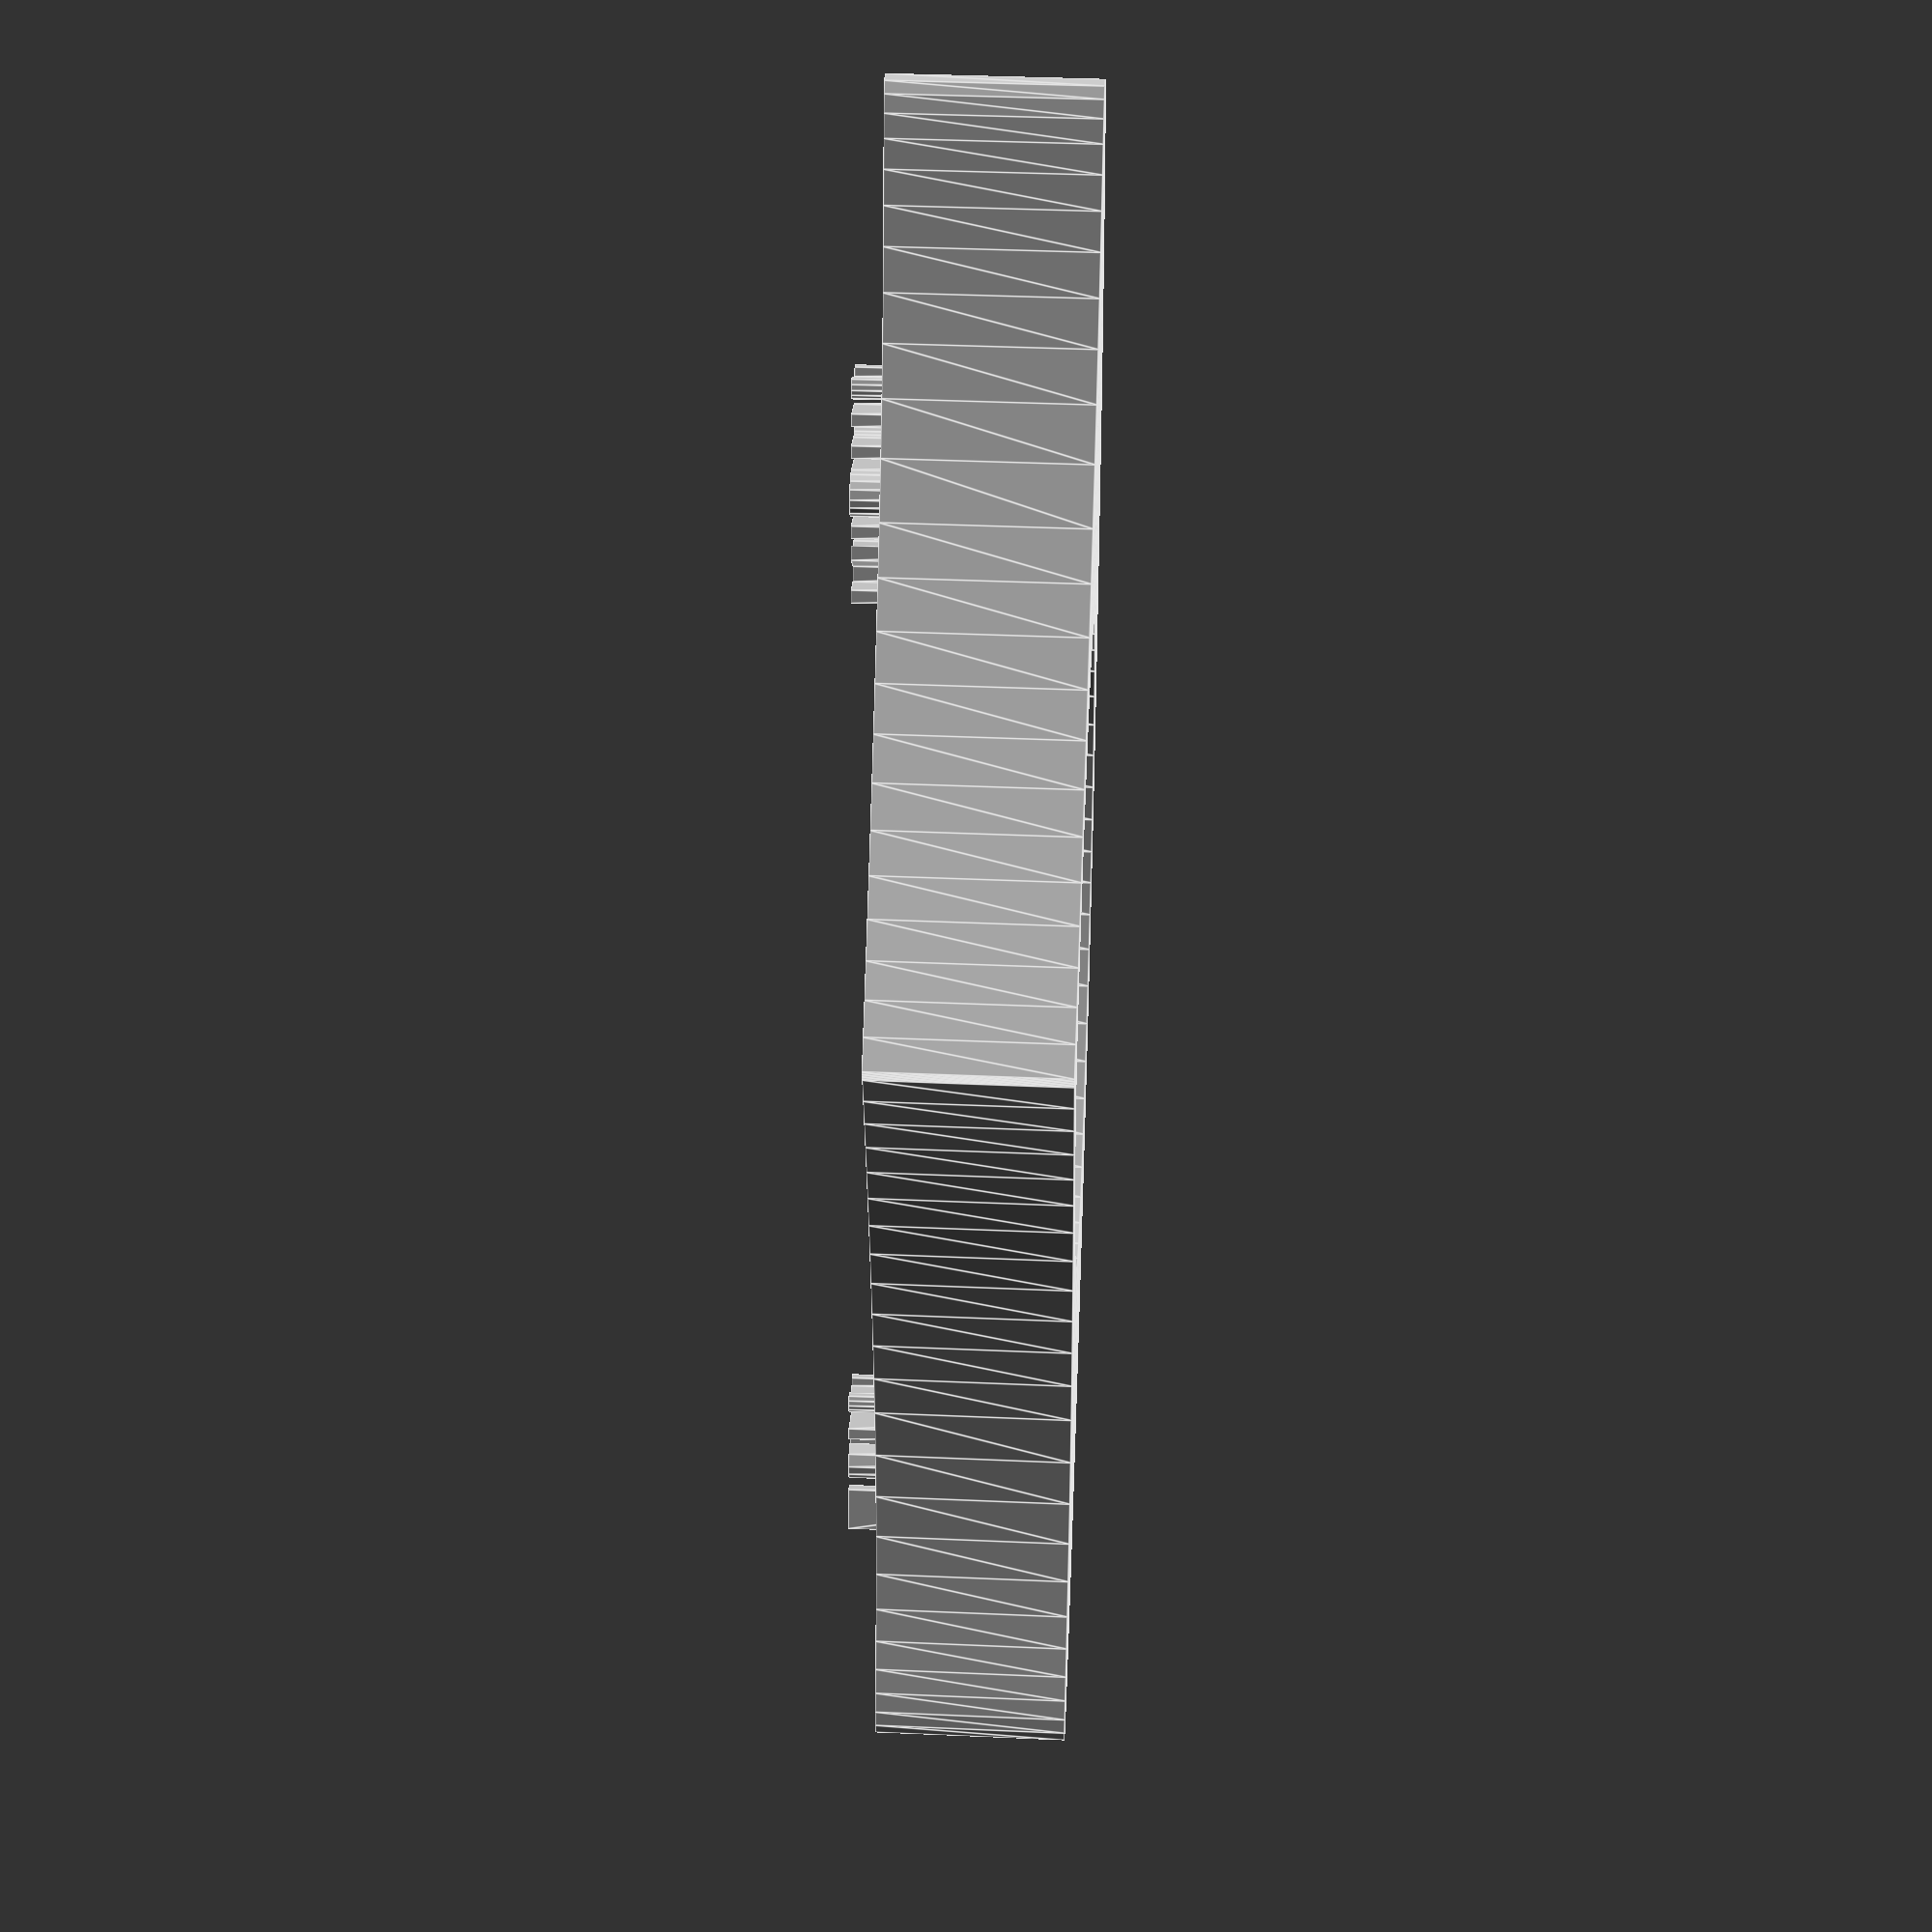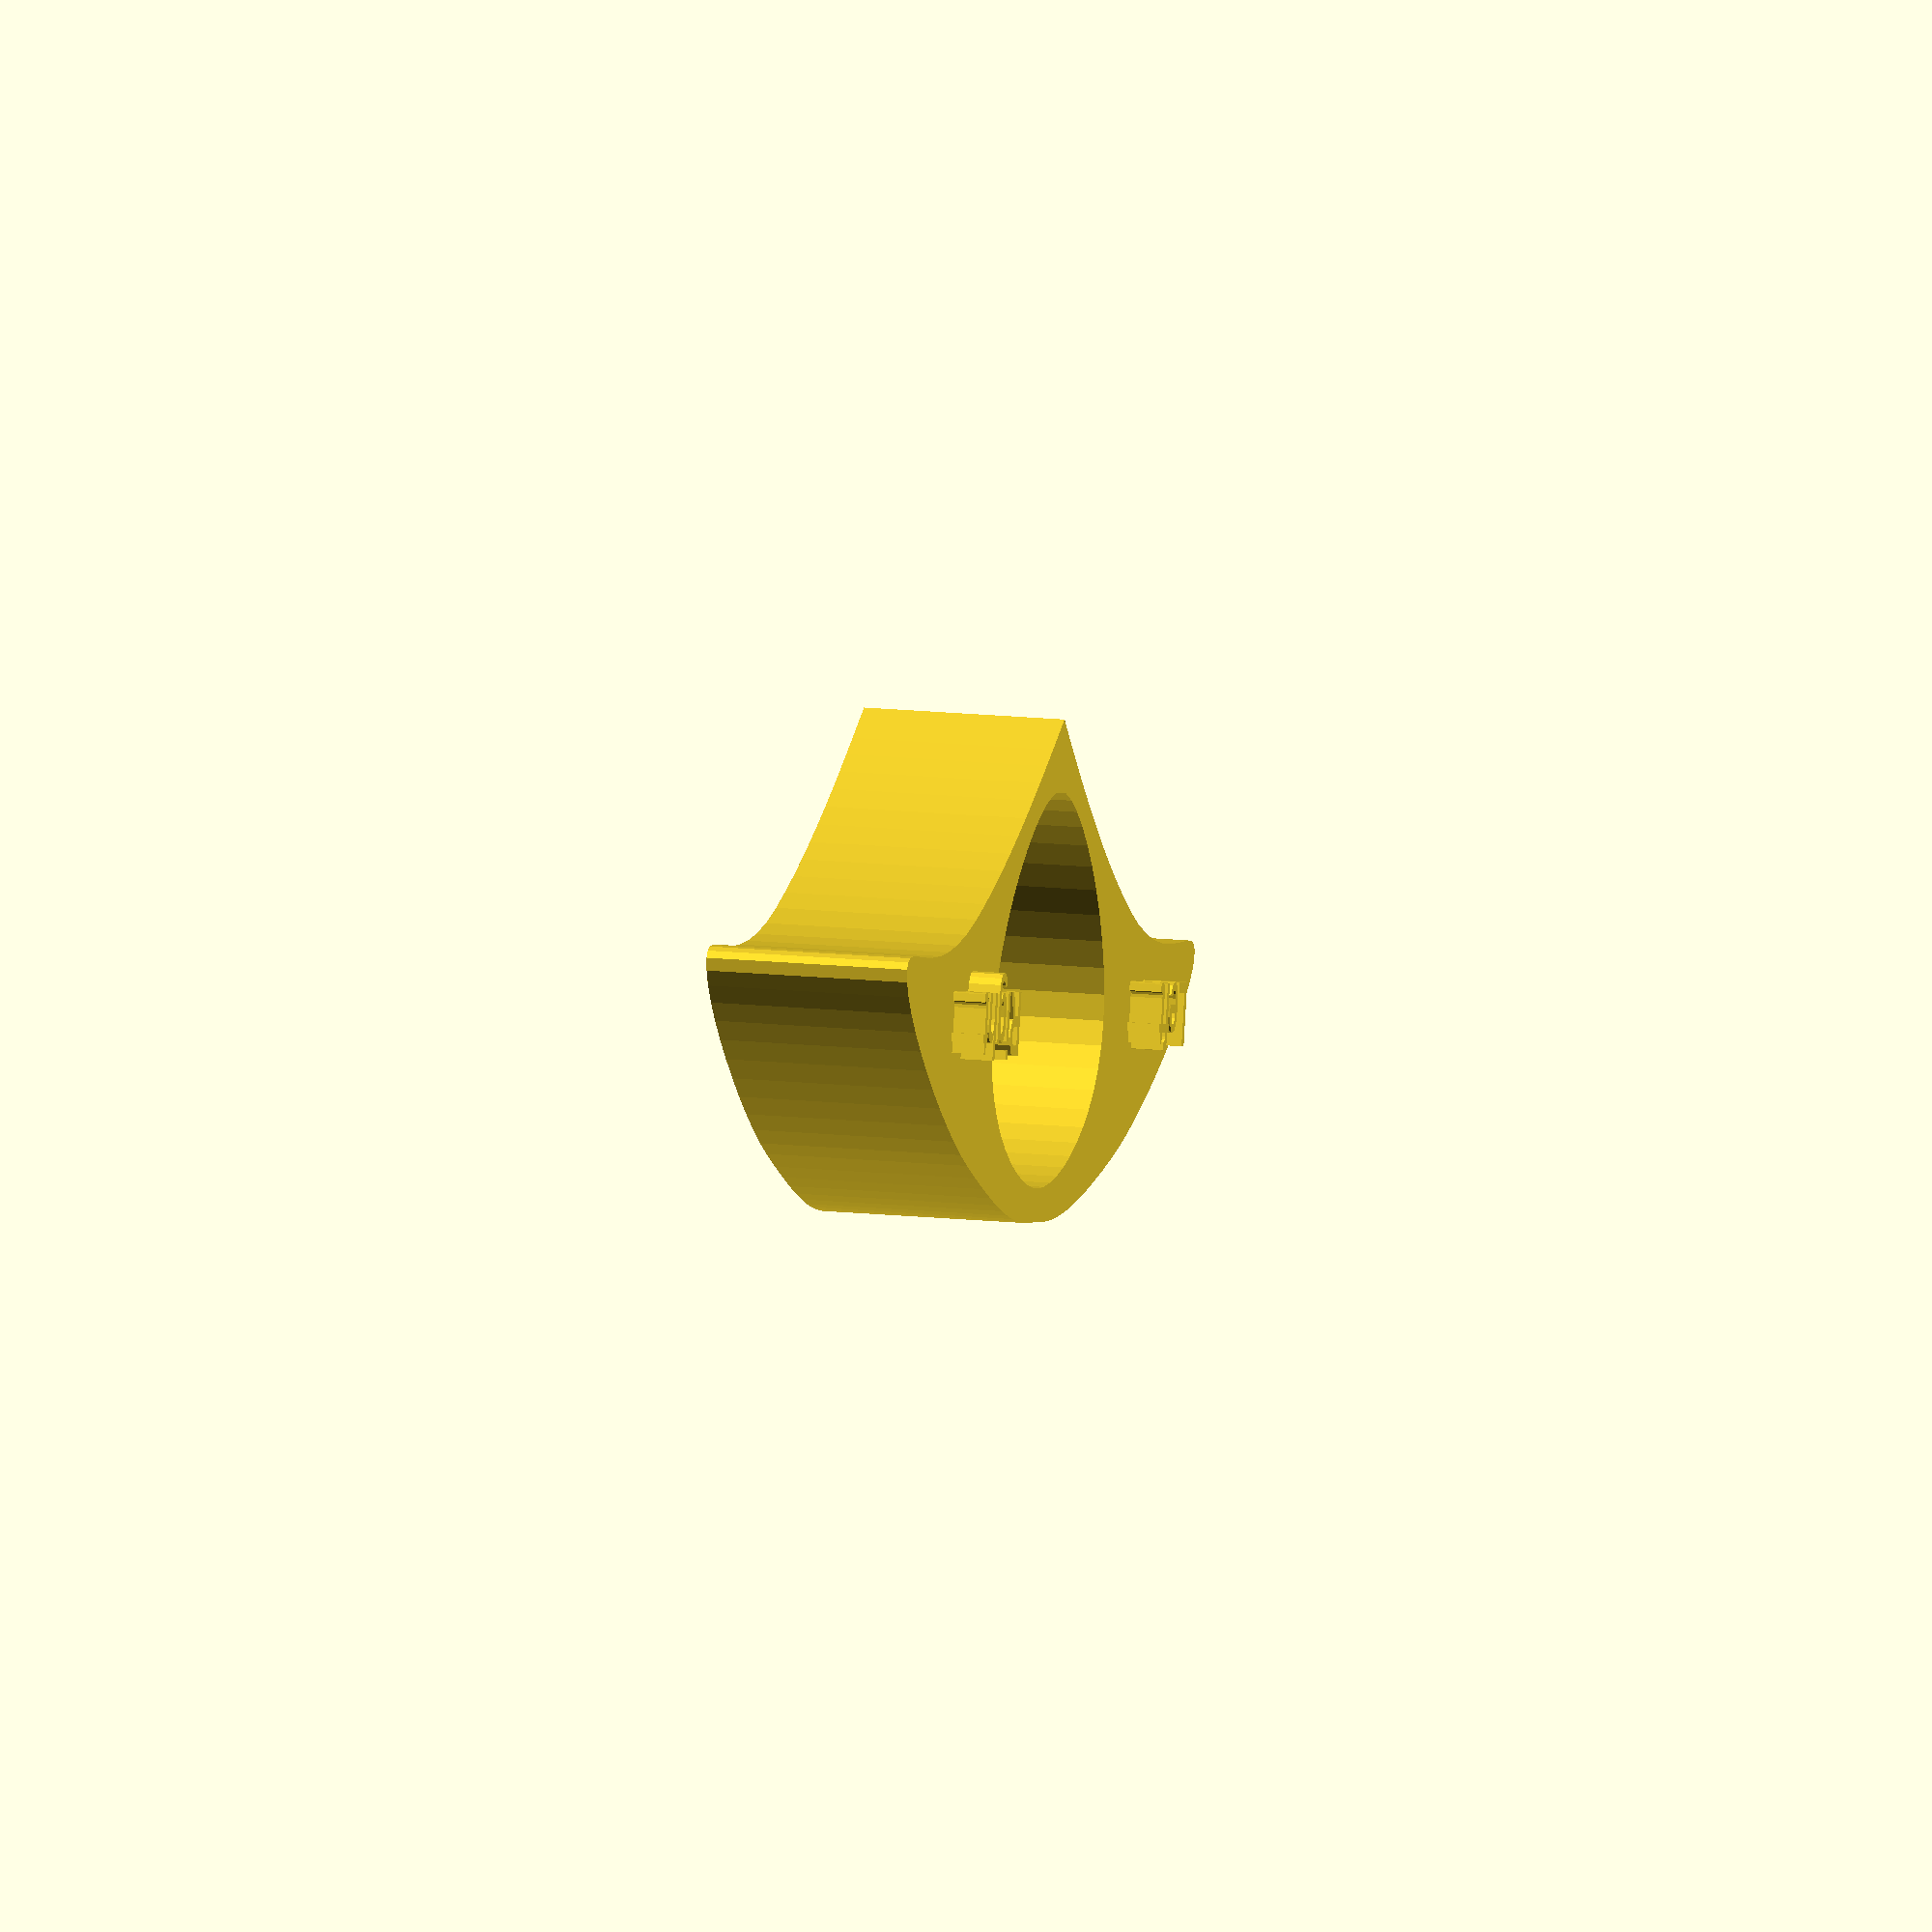
<openscad>
leftText = "Left";
rightText = "Right";
fontSize = 4;
// Adjusts the height of the text above the surface
textHeight = 1;

module object1(scale) {polyhedron(
 points=[[0.1451479196548462,2.8066093921661377,0],[0.48069944977760315,2.811495304107666,0],[0.8086143136024475,2.8103299140930176,0],[-0.537477970123291,2.809232711791992,0],[-0.19470295310020447,2.810934543609619,0],[0.1451479196548462,2.8066093921661377,0],[0.1451479196548462,2.8066093921661377,0],[0.8086143136024475,2.8103299140930176,0],[1.1369681358337402,2.801389217376709,0],[-0.8891118764877319,2.799802303314209,0],[-0.537477970123291,2.809232711791992,0],[0.1451479196548462,2.8066093921661377,0],[-0.8891118764877319,2.799802303314209,0],[0.1451479196548462,2.8066093921661377,0],[1.1369681358337402,2.801389217376709,0],[-0.8891118764877319,2.799802303314209,0],[1.1369681358337402,2.801389217376709,0],[1.4738359451293945,2.7829489707946777,0],[-1.2555391788482666,2.780942678451538,0],[-0.8891118764877319,2.799802303314209,0],[1.4738359451293945,2.7829489707946777,0],[-1.2555391788482666,2.780942678451538,0],[1.4738359451293945,2.7829489707946777,0],[1.8272923231124878,2.7532846927642822,0],[-1.6426945924758911,2.750953197479248,0],[-1.2555391788482666,2.780942678451538,0],[1.8272923231124878,2.7532846927642822,0],[-1.6426945924758911,2.750953197479248,0],[1.8272923231124878,2.7532846927642822,0],[2.2054123878479004,2.71067214012146,0],[-2.0565125942230225,2.7081329822540283,0],[-1.6426945924758911,2.750953197479248,0],[2.2054123878479004,2.71067214012146,0],[-2.0565125942230225,2.7081329822540283,0],[2.2054123878479004,2.71067214012146,0],[2.6162710189819336,2.6533865928649902,0],[-2.5029282569885254,2.65078067779541,0],[-2.0565125942230225,2.7081329822540283,0],[2.6162710189819336,2.6533865928649902,0],[-2.5029282569885254,2.65078067779541,0],[2.6162710189819336,2.6533865928649902,0],[3.0679428577423096,2.5797040462493896,0],[-2.987875461578369,2.5771961212158203,0],[-2.5029282569885254,2.65078067779541,0],[3.0679428577423096,2.5797040462493896,0],[-2.987875461578369,2.5771961212158203,0],[3.0679428577423096,2.5797040462493896,0],[3.568502902984619,2.4879002571105957,0],[-3.517289638519287,2.485678195953369,0],[-2.987875461578369,2.5771961212158203,0],[3.568502902984619,2.4879002571105957,0],[-3.517289638519287,2.485678195953369,0],[3.568502902984619,2.4879002571105957,0],[4.126026153564453,2.3762505054473877,0],[-4.097104549407959,2.374526262283325,0],[-3.517289638519287,2.485678195953369,0],[0.011936294846236706,2.4070587158203125,0],[0.011936294846236706,2.4070587158203125,0],[-3.517289638519287,2.485678195953369,0],[4.126026153564453,2.3762505054473877,0],[-4.097104549407959,2.374526262283325,0],[0.011936294846236706,2.4070587158203125,0],[-0.41232284903526306,2.3919155597686768,0],[0.4341519773006439,2.3925375938415527,0],[0.011936294846236706,2.4070587158203125,0],[4.126026153564453,2.3762505054473877,0],[0.8802786469459534,2.3493919372558594,0],[0.4341519773006439,2.3925375938415527,0],[4.126026153564453,2.3762505054473877,0],[-4.097104549407959,2.374526262283325,0],[-0.41232284903526306,2.3919155597686768,0],[-0.8640993237495422,2.347050905227661,0],[0.8802786469459534,2.3493919372558594,0],[4.126026153564453,2.3762505054473877,0],[4.748587131500244,2.243030309677124,0],[-4.733255863189697,2.2420389652252197,0],[-4.097104549407959,2.374526262283325,0],[-0.8640993237495422,2.347050905227661,0],[1.3387607336044312,2.2782490253448486,0],[0.8802786469459534,2.3493919372558594,0],[4.748587131500244,2.243030309677124,0],[-4.733255863189697,2.2420389652252197,0],[-0.8640993237495422,2.347050905227661,0],[-1.3311160802841187,2.273310899734497,0],[1.7980424165725708,2.1797358989715576,0],[1.3387607336044312,2.2782490253448486,0],[4.748587131500244,2.243030309677124,0],[-4.733255863189697,2.2420389652252197,0],[-1.3311160802841187,2.273310899734497,0],[-1.8010963201522827,2.171542167663574,0],[1.7980424165725708,2.1797358989715576,0],[4.748587131500244,2.243030309677124,0],[5.444261074066162,2.0865156650543213,0],[-5.431676864624023,2.0865156650543213,0],[-4.733255863189697,2.2420389652252197,0],[-1.8010963201522827,2.171542167663574,0],[2.246567964553833,2.0544791221618652,0],[1.7980424165725708,2.1797358989715576,0],[5.444261074066162,2.0865156650543213,0],[-5.431676864624023,2.0865156650543213,0],[-1.8010963201522827,2.171542167663574,0],[-2.261763095855713,2.0425913333892822,0],[-5.957778453826904,1.9536536931991577,0],[-5.431676864624023,2.0865156650543213,0],[-2.261763095855713,2.0425913333892822,0],[2.246567964553833,2.0544791221618652,0],[5.444261074066162,2.0865156650543213,0],[5.9708380699157715,1.9536962509155273,0],[2.6727821826934814,1.9031065702438354,0],[2.246567964553833,2.0544791221618652,0],[5.9708380699157715,1.9536962509155273,0],[-5.957778453826904,1.9536536931991577,0],[-2.261763095855713,2.0425913333892822,0],[-2.7008392810821533,1.887304663658142,0],[2.6727821826934814,1.9031065702438354,0],[5.9708380699157715,1.9536962509155273,0],[6.539012908935547,1.7884515523910522,0],[-6.525634288787842,1.7882951498031616,0],[-5.957778453826904,1.9536536931991577,0],[-2.7008392810821533,1.887304663658142,0],[3.065128803253174,1.7262444496154785,0],[2.6727821826934814,1.9031065702438354,0],[6.539012908935547,1.7884515523910522,0],[-6.525634288787842,1.7882951498031616,0],[-2.7008392810821533,1.887304663658142,0],[-3.1060478687286377,1.706528902053833,0],[3.065128803253174,1.7262444496154785,0],[6.539012908935547,1.7884515523910522,0],[7.131772994995117,1.596917986869812,0],[-7.11820125579834,1.596600890159607,0],[-6.525634288787842,1.7882951498031616,0],[-3.1060478687286377,1.706528902053833,0],[3.4120523929595947,1.5245202779769897,0],[3.065128803253174,1.7262444496154785,0],[7.131772994995117,1.596917986869812,0],[-7.11820125579834,1.596600890159607,0],[-3.1060478687286377,1.706528902053833,0],[-3.4651124477386475,1.501110315322876,0],[3.4120523929595947,1.5245202779769897,0],[7.131772994995117,1.596917986869812,0],[7.732105255126953,1.3852330446243286,0],[-7.718434810638428,1.384731650352478,0],[-7.11820125579834,1.596600890159607,0],[-3.4651124477386475,1.501110315322876,0],[3.7019972801208496,1.2985608577728271,0],[3.4120523929595947,1.5245202779769897,0],[7.732105255126953,1.3852330446243286,0],[-7.718434810638428,1.384731650352478,0],[-3.4651124477386475,1.501110315322876,0],[-3.7657558917999268,1.271895408630371,0],[3.7019972801208496,1.2985608577728271,0],[7.732105255126953,1.3852330446243286,0],[8.322999954223633,1.1595335006713867,0],[-8.30929183959961,1.1588480472564697,0],[-7.718434810638428,1.384731650352478,0],[-3.7657558917999268,1.271895408630371,0],[3.923407793045044,1.048993468284607,0],[3.7019972801208496,1.2985608577728271,0],[8.322999954223633,1.1595335006713867,0],[-8.30929183959961,1.1588480472564697,0],[-3.7657558917999268,1.271895408630371,0],[-3.9957010746002197,1.0197311639785767,0],[3.923407793045044,1.048993468284607,0],[8.322999954223633,1.1595335006713867,0],[8.887442588806152,0.9259570837020874,0],[-8.873729705810547,0.9251107573509216,0],[-8.30929183959961,1.1588480472564697,0],[-3.9957010746002197,1.0197311639785767,0],[4.064728260040283,0.7764447927474976,0],[3.923407793045044,1.048993468284607,0],[8.887442588806152,0.9259570837020874,0],[-8.873729705810547,0.9251107573509216,0],[-3.9957010746002197,1.0197311639785767,0],[-4.14267110824585,0.745463490486145,0],[4.064728260040283,0.7764447927474976,0],[8.887442588806152,0.9259570837020874,0],[9.408422470092773,0.6906404495239258,0],[-9.39470386505127,0.6896804571151733,0],[-8.873729705810547,0.9251107573509216,0],[-4.14267110824585,0.745463490486145,0],[4.114402770996094,0.48154208064079285,0],[4.064728260040283,0.7764447927474976,0],[9.408422470092773,0.6906404495239258,0],[-9.39470386505127,0.6896804571151733,0],[-4.14267110824585,0.745463490486145,0],[-4.194389343261719,0.4499390721321106,0],[4.114402770996094,0.48154208064079285,0],[9.408422470092773,0.6906404495239258,0],[9.868927001953125,0.4597209393978119,0],[-9.855172157287598,0.4587177336215973,0],[-9.39470386505127,0.6896804571151733,0],[-4.194389343261719,0.4499390721321106,0],[4.064727783203125,0.16936202347278595,0],[4.114402770996094,0.48154208064079285,0],[9.868927001953125,0.4597209393978119,0],[4.064727783203125,0.16936202347278595,0],[9.868927001953125,0.4597209393978119,0],[10.251943588256836,0.23933573067188263,0],[-10.238089561462402,0.2383834570646286,0],[-9.855172157287598,0.4587177336215973,0],[-4.194389343261719,0.4499390721321106,0],[-10.238089561462402,0.2383834570646286,0],[-4.194389343261719,0.4499390721321106,0],[-4.14267110824585,0.1383804976940155,0],[4.064727783203125,0.16936202347278595,0],[10.251943588256836,0.23933573067188263,0],[10.540461540222168,0.03562195971608162,0],[-10.526413917541504,0.03483815863728523,0],[-10.238089561462402,0.2383834570646286,0],[-4.14267110824585,0.1383804976940155,0],[3.9234070777893066,-0.15095390379428864,0],[4.064727783203125,0.16936202347278595,0],[10.540461540222168,0.03562195971608162,0],[-10.526413917541504,0.03483815863728523,0],[-4.14267110824585,0.1383804976940155,0],[-3.9957010746002197,-0.18021635711193085,0],[3.9234070777893066,-0.15095390379428864,0],[10.540461540222168,0.03562195971608162,0],[10.717467308044434,-0.14528322219848633,0],[-10.70310115814209,-0.14575746655464172,0],[-10.526413917541504,0.03483815863728523,0],[-3.9957010746002197,-0.18021635711193085,0],[3.9234070777893066,-0.15095390379428864,0],[10.717467308044434,-0.14528322219848633,0],[10.765951156616211,-0.297242671251297,0],[-10.751111030578613,-0.297242671251297,0],[-10.70310115814209,-0.14575746655464172,0],[-3.9957010746002197,-0.18021635711193085,0],[3.7019965648651123,-0.4726806879043579,0],[3.9234070777893066,-0.15095390379428864,0],[10.765951156616211,-0.297242671251297,0],[-10.751111030578613,-0.297242671251297,0],[-3.9957010746002197,-0.18021635711193085,0],[-3.7657558917999268,-0.49934616684913635,0],[-10.692852973937988,-0.3829161524772644,0],[-10.751111030578613,-0.297242671251297,0],[-3.7657558917999268,-0.49934616684913635,0],[3.7019965648651123,-0.4726806879043579,0],[10.765951156616211,-0.297242671251297,0],[10.70816707611084,-0.38291600346565247,0],[3.7019965648651123,-0.4726806879043579,0],[10.70816707611084,-0.38291600346565247,0],[8.847063064575195,-0.4209384620189667,0],[8.847063064575195,-0.4209384620189667,0],[10.70816707611084,-0.38291600346565247,0],[10.57142162322998,-0.43052026629447937,0],[-10.555798530578613,-0.4305203855037689,0],[-10.692852973937988,-0.3829161524772644,0],[-8.831534385681152,-0.4209384620189667,0],[-8.831534385681152,-0.4209384620189667,0],[-10.692852973937988,-0.3829161524772644,0],[-3.7657558917999268,-0.49934616684913635,0],[-10.555798530578613,-0.4305203855037689,0],[-8.831534385681152,-0.4209384620189667,0],[-9.301304817199707,-0.42506518959999084,0],[-8.307475090026855,-0.4341886043548584,0],[-8.831534385681152,-0.4209384620189667,0],[-3.7657558917999268,-0.49934616684913635,0],[3.7019965648651123,-0.4726806879043579,0],[8.847063064575195,-0.4209384620189667,0],[8.322818756103516,-0.4341886043548584,0],[9.316993713378906,-0.42506518959999084,0],[8.847063064575195,-0.4209384620189667,0],[10.57142162322998,-0.43052026629447937,0],[-10.555798530578613,-0.4305203855037689,0],[-9.301304817199707,-0.42506518959999084,0],[-9.712699890136719,-0.4373277425765991,0],[9.728503227233887,-0.43732771277427673,0],[9.316993713378906,-0.42506518959999084,0],[10.57142162322998,-0.43052026629447937,0],[9.728503227233887,-0.43732771277427673,0],[10.57142162322998,-0.43052026629447937,0],[10.359824180603027,-0.4492962956428528,0],[-10.34403133392334,-0.44929635524749756,0],[-10.555798530578613,-0.4305203855037689,0],[-9.712699890136719,-0.4373277425765991,0],[-7.73321008682251,-0.4740566313266754,0],[-8.307475090026855,-0.4341886043548584,0],[-3.7657558917999268,-0.49934616684913635,0],[3.7019965648651123,-0.4726806879043579,0],[8.322818756103516,-0.4341886043548584,0],[7.748370170593262,-0.4740566611289978,0],[10.077482223510742,-0.4484851062297821,0],[9.728503227233887,-0.43732771277427673,0],[10.359824180603027,-0.4492962956428528,0],[-10.34403133392334,-0.44929635524749756,0],[-9.712699890136719,-0.4373277425765991,0],[-10.061637878417969,-0.4484851360321045,0],[3.4120516777038574,-0.7890931963920593,0],[3.7019965648651123,-0.4726806879043579,0],[7.748370170593262,-0.4740566611289978,0],[-7.1128249168396,-0.5497835278511047,0],[-7.73321008682251,-0.4740566313266754,0],[-3.7657558917999268,-0.49934616684913635,0],[3.4120516777038574,-0.7890931963920593,0],[7.748370170593262,-0.4740566611289978,0],[7.127823829650879,-0.5497835874557495,0],[-7.1128249168396,-0.5497835278511047,0],[-3.7657558917999268,-0.49934616684913635,0],[-3.4651124477386475,-0.8125033378601074,0],[-6.450402736663818,-0.6706103682518005,0],[-7.1128249168396,-0.5497835278511047,0],[-3.4651124477386475,-0.8125033378601074,0],[3.4120516777038574,-0.7890931963920593,0],[7.127823829650879,-0.5497835874557495,0],[6.4652886390686035,-0.6706104278564453,0],[-5.750030040740967,-0.845778226852417,0],[-6.450402736663818,-0.6706103682518005,0],[-3.4651124477386475,-0.8125033378601074,0],[3.4120516777038574,-0.7890931963920593,0],[6.4652886390686035,-0.6706104278564453,0],[5.764872074127197,-0.845778226852417,0],[3.0651280879974365,-1.0934666395187378,0],[3.4120516777038574,-0.7890931963920593,0],[5.764872074127197,-0.845778226852417,0],[-5.750030040740967,-0.845778226852417,0],[-3.4651124477386475,-0.8125033378601074,0],[-3.1060478687286377,-1.1131824254989624,0],[-5.175803184509277,-1.01767098903656,0],[-5.750030040740967,-0.845778226852417,0],[-3.1060478687286377,-1.1131824254989624,0],[3.0651280879974365,-1.0934666395187378,0],[5.764872074127197,-0.845778226852417,0],[5.1716437339782715,-1.0236574411392212,0],[-4.618588447570801,-1.1990947723388672,0],[-5.175803184509277,-1.01767098903656,0],[-3.1060478687286377,-1.1131824254989624,0],[3.0651280879974365,-1.0934666395187378,0],[5.1716437339782715,-1.0236574411392212,0],[4.596940040588379,-1.2116247415542603,0],[2.672781467437744,-1.3790758848190308,0],[3.0651280879974365,-1.0934666395187378,0],[4.596940040588379,-1.2116247415542603,0],[-4.618588447570801,-1.1990947723388672,0],[-3.1060478687286377,-1.1131824254989624,0],[-2.7008392810821533,-1.3948777914047241,0],[-4.079029083251953,-1.3881057500839233,0],[-4.618588447570801,-1.1990947723388672,0],[-2.7008392810821533,-1.3948777914047241,0],[2.672781467437744,-1.3790758848190308,0],[4.596940040588379,-1.2116247415542603,0],[4.041411876678467,-1.40753972530365,0],[2.246567487716675,-1.6391959190368652,0],[2.672781467437744,-1.3790758848190308,0],[4.041411876678467,-1.40753972530365,0],[-3.557767152786255,-1.5827600955963135,0],[-4.079029083251953,-1.3881057500839233,0],[-2.7008392810821533,-1.3948777914047241,0],[-3.557767152786255,-1.5827600955963135,0],[-2.7008392810821533,-1.3948777914047241,0],[-2.261763095855713,-1.651084065437317,0],[2.246567487716675,-1.6391959190368652,0],[4.041411876678467,-1.40753972530365,0],[3.5057098865509033,-1.6092627048492432,0],[-3.055445671081543,-1.7811139822006226,0],[-3.557767152786255,-1.5827600955963135,0],[-2.261763095855713,-1.651084065437317,0],[2.246567487716675,-1.6391959190368652,0],[3.5057098865509033,-1.6092627048492432,0],[2.990485668182373,-1.814653992652893,0],[1.798041820526123,-1.8671016693115234,0],[2.246567487716675,-1.6391959190368652,0],[2.990485668182373,-1.814653992652893,0],[-3.055445671081543,-1.7811139822006226,0],[-2.261763095855713,-1.651084065437317,0],[-1.8010963201522827,-1.8752955198287964,0],[-2.5727076530456543,-1.981223464012146,0],[-3.055445671081543,-1.7811139822006226,0],[-1.8010963201522827,-1.8752955198287964,0],[1.798041820526123,-1.8671016693115234,0],[2.990485668182373,-1.814653992652893,0],[2.496389389038086,-2.021573543548584,0],[1.3387601375579834,-2.0560684204101562,0],[1.798041820526123,-1.8671016693115234,0],[2.496389389038086,-2.021573543548584,0],[-2.5727076530456543,-1.981223464012146,0],[-1.8010963201522827,-1.8752955198287964,0],[-1.3311160802841187,-2.061006784439087,0],[-2.110196113586426,-2.181144952774048,0],[-2.5727076530456543,-1.981223464012146,0],[-1.3311160802841187,-2.061006784439087,0],[1.3387601375579834,-2.0560684204101562,0],[2.496389389038086,-2.021573543548584,0],[2.02407169342041,-2.227881908416748,0],[0.8802780508995056,-2.199370861053467,0],[1.3387601375579834,-2.0560684204101562,0],[2.02407169342041,-2.227881908416748,0],[-2.110196113586426,-2.181144952774048,0],[-1.3311160802841187,-2.061006784439087,0],[-0.864099383354187,-2.201712131500244,0],[-1.6685535907745361,-2.378934383392334,0],[-2.110196113586426,-2.181144952774048,0],[-0.864099383354187,-2.201712131500244,0],[0.4341513216495514,-2.290283679962158,0],[0.8802780508995056,-2.199370861053467,0],[2.02407169342041,-2.227881908416748,0],[-1.6685535907745361,-2.378934383392334,0],[-0.864099383354187,-2.201712131500244,0],[-0.4123229384422302,-2.2909059524536133,0],[0.4341513216495514,-2.290283679962158,0],[2.02407169342041,-2.227881908416748,0],[1.5741832256317139,-2.43143892288208,0],[0.011936294846236706,-2.322082757949829,0],[0.4341513216495514,-2.290283679962158,0],[1.5741832256317139,-2.43143892288208,0],[-1.6685535907745361,-2.378934383392334,0],[-0.4123229384422302,-2.2909059524536133,0],[0.011936294846236706,-2.322082757949829,0],[-1.6685535907745361,-2.378934383392334,0],[0.011936294846236706,-2.322082757949829,0],[1.5741832256317139,-2.43143892288208,0],[-1.2484233379364014,-2.572648525238037,0],[-1.6685535907745361,-2.378934383392334,0],[1.5741832256317139,-2.43143892288208,0],[-1.2484233379364014,-2.572648525238037,0],[1.5741832256317139,-2.43143892288208,0],[1.1473747491836548,-2.6301052570343018,0],[-0.8504478335380554,-2.760342597961426,0],[-1.2484233379364014,-2.572648525238037,0],[1.1473747491836548,-2.6301052570343018,0],[-0.8504478335380554,-2.760342597961426,0],[1.1473747491836548,-2.6301052570343018,0],[0.7442970871925354,-2.8217406272888184,0],[-0.4752701222896576,-2.940073251724243,0],[-0.8504478335380554,-2.760342597961426,0],[0.7442970871925354,-2.8217406272888184,0],[-0.4752701222896576,-2.940073251724243,0],[0.7442970871925354,-2.8217406272888184,0],[0.3656006455421448,-3.0042057037353516,0],[-0.12353313714265823,-3.109896659851074,0],[-0.4752701222896576,-2.940073251724243,0],[0.3656006455421448,-3.0042057037353516,0],[-0.12353313714265823,-3.109896659851074,0],[0.3656006455421448,-3.0042057037353516,0],[0.011936294846236706,-3.1753604412078857,0],[-0.11224401742219925,-3.1155388355255127,0],[-0.12353313714265823,-3.109896659851074,0],[0.011936294846236706,-3.1753604412078857,0],[-0.10095489770174026,-3.1211729049682617,0],[-0.11224401742219925,-3.1155388355255127,0],[0.011936294846236706,-3.1753604412078857,0],[-0.08966577798128128,-3.126791477203369,0],[-0.10095489770174026,-3.1211729049682617,0],[0.011936294846236706,-3.1753604412078857,0],[-0.0783766582608223,-3.1323866844177246,0],[-0.08966577798128128,-3.126791477203369,0],[0.011936294846236706,-3.1753604412078857,0],[-0.06708754599094391,-3.1379504203796387,0],[-0.0783766582608223,-3.1323866844177246,0],[0.011936294846236706,-3.1753604412078857,0],[-0.055798426270484924,-3.14347505569458,0],[-0.06708754599094391,-3.1379504203796387,0],[0.011936294846236706,-3.1753604412078857,0],[-0.04450930655002594,-3.1489522457122803,0],[-0.055798426270484924,-3.14347505569458,0],[0.011936294846236706,-3.1753604412078857,0],[-0.03322018310427666,-3.154374837875366,0],[-0.04450930655002594,-3.1489522457122803,0],[0.011936294846236706,-3.1753604412078857,0],[-0.021931063383817673,-3.1597347259521484,0],[-0.03322018310427666,-3.154374837875366,0],[0.011936294846236706,-3.1753604412078857,0],[-0.010641944594681263,-3.1650240421295166,0],[-0.021931063383817673,-3.1597347259521484,0],[0.011936294846236706,-3.1753604412078857,0],[0.000647175416816026,-3.1702353954315186,0],[-0.010641944594681263,-3.1650240421295166,0],[0.011936294846236706,-3.1753604412078857,0],[0.1451479196548462,2.8066093921661377,2.4166393280029297],[0.8086143136024475,2.8103299140930176,2.4166393280029297],[0.48069944977760315,2.811495304107666,2.4166393280029297],[-0.537477970123291,2.809232711791992,2.4166393280029297],[0.1451479196548462,2.8066093921661377,2.4166393280029297],[-0.19470295310020447,2.810934543609619,2.4166393280029297],[0.1451479196548462,2.8066093921661377,2.4166393280029297],[1.1369681358337402,2.801389217376709,2.4166393280029297],[0.8086143136024475,2.8103299140930176,2.4166393280029297],[-0.8891118764877319,2.799802303314209,2.4166393280029297],[0.1451479196548462,2.8066093921661377,2.4166393280029297],[-0.537477970123291,2.809232711791992,2.4166393280029297],[-0.8891118764877319,2.799802303314209,2.4166393280029297],[1.1369681358337402,2.801389217376709,2.4166393280029297],[0.1451479196548462,2.8066093921661377,2.4166393280029297],[-0.8891118764877319,2.799802303314209,2.4166393280029297],[1.4738359451293945,2.7829489707946777,2.4166393280029297],[1.1369681358337402,2.801389217376709,2.4166393280029297],[-1.2555391788482666,2.780942678451538,2.4166393280029297],[1.4738359451293945,2.7829489707946777,2.4166393280029297],[-0.8891118764877319,2.799802303314209,2.4166393280029297],[-1.2555391788482666,2.780942678451538,2.4166393280029297],[1.8272923231124878,2.7532846927642822,2.4166393280029297],[1.4738359451293945,2.7829489707946777,2.4166393280029297],[-1.6426945924758911,2.750953197479248,2.4166393280029297],[1.8272923231124878,2.7532846927642822,2.4166393280029297],[-1.2555391788482666,2.780942678451538,2.4166393280029297],[-1.6426945924758911,2.750953197479248,2.4166393280029297],[2.2054123878479004,2.71067214012146,2.4166393280029297],[1.8272923231124878,2.7532846927642822,2.4166393280029297],[-2.0565125942230225,2.7081329822540283,2.4166393280029297],[2.2054123878479004,2.71067214012146,2.4166393280029297],[-1.6426945924758911,2.750953197479248,2.4166393280029297],[-2.0565125942230225,2.7081329822540283,2.4166393280029297],[2.6162710189819336,2.6533865928649902,2.4166393280029297],[2.2054123878479004,2.71067214012146,2.4166393280029297],[-2.5029282569885254,2.65078067779541,2.4166393280029297],[2.6162710189819336,2.6533865928649902,2.4166393280029297],[-2.0565125942230225,2.7081329822540283,2.4166393280029297],[-2.5029282569885254,2.65078067779541,2.4166393280029297],[3.0679428577423096,2.5797040462493896,2.4166393280029297],[2.6162710189819336,2.6533865928649902,2.4166393280029297],[-2.987875461578369,2.5771961212158203,2.4166393280029297],[3.0679428577423096,2.5797040462493896,2.4166393280029297],[-2.5029282569885254,2.65078067779541,2.4166393280029297],[-2.987875461578369,2.5771961212158203,2.4166393280029297],[3.568502902984619,2.4879002571105957,2.4166393280029297],[3.0679428577423096,2.5797040462493896,2.4166393280029297],[-3.517289638519287,2.485678195953369,2.4166393280029297],[3.568502902984619,2.4879002571105957,2.4166393280029297],[-2.987875461578369,2.5771961212158203,2.4166393280029297],[-3.517289638519287,2.485678195953369,2.4166393280029297],[4.126026153564453,2.3762505054473877,2.4166393280029297],[3.568502902984619,2.4879002571105957,2.4166393280029297],[-4.097104549407959,2.374526262283325,2.4166393280029297],[0.011936294846236706,2.4070587158203125,2.4166393280029297],[-3.517289638519287,2.485678195953369,2.4166393280029297],[0.011936294846236706,2.4070587158203125,2.4166393280029297],[4.126026153564453,2.3762505054473877,2.4166393280029297],[-3.517289638519287,2.485678195953369,2.4166393280029297],[-4.097104549407959,2.374526262283325,2.4166393280029297],[-0.41232284903526306,2.3919155597686768,2.4166393280029297],[0.011936294846236706,2.4070587158203125,2.4166393280029297],[0.4341519773006439,2.3925375938415527,2.4166393280029297],[4.126026153564453,2.3762505054473877,2.4166393280029297],[0.011936294846236706,2.4070587158203125,2.4166393280029297],[0.8802786469459534,2.3493919372558594,2.4166393280029297],[4.126026153564453,2.3762505054473877,2.4166393280029297],[0.4341519773006439,2.3925375938415527,2.4166393280029297],[-4.097104549407959,2.374526262283325,2.4166393280029297],[-0.8640993237495422,2.347050905227661,2.4166393280029297],[-0.41232284903526306,2.3919155597686768,2.4166393280029297],[0.8802786469459534,2.3493919372558594,2.4166393280029297],[4.748587131500244,2.243030309677124,2.4166393280029297],[4.126026153564453,2.3762505054473877,2.4166393280029297],[-4.733255863189697,2.2420389652252197,2.4166393280029297],[-0.8640993237495422,2.347050905227661,2.4166393280029297],[-4.097104549407959,2.374526262283325,2.4166393280029297],[1.3387607336044312,2.2782490253448486,2.4166393280029297],[4.748587131500244,2.243030309677124,2.4166393280029297],[0.8802786469459534,2.3493919372558594,2.4166393280029297],[-4.733255863189697,2.2420389652252197,2.4166393280029297],[-1.3311160802841187,2.273310899734497,2.4166393280029297],[-0.8640993237495422,2.347050905227661,2.4166393280029297],[1.7980424165725708,2.1797358989715576,2.4166393280029297],[4.748587131500244,2.243030309677124,2.4166393280029297],[1.3387607336044312,2.2782490253448486,2.4166393280029297],[-4.733255863189697,2.2420389652252197,2.4166393280029297],[-1.8010963201522827,2.171542167663574,2.4166393280029297],[-1.3311160802841187,2.273310899734497,2.4166393280029297],[1.7980424165725708,2.1797358989715576,2.4166393280029297],[5.444261074066162,2.0865156650543213,2.4166393280029297],[4.748587131500244,2.243030309677124,2.4166393280029297],[-5.431676864624023,2.0865156650543213,2.4166393280029297],[-1.8010963201522827,2.171542167663574,2.4166393280029297],[-4.733255863189697,2.2420389652252197,2.4166393280029297],[2.246567964553833,2.0544791221618652,2.4166393280029297],[5.444261074066162,2.0865156650543213,2.4166393280029297],[1.7980424165725708,2.1797358989715576,2.4166393280029297],[-5.431676864624023,2.0865156650543213,2.4166393280029297],[-2.261763095855713,2.0425913333892822,2.4166393280029297],[-1.8010963201522827,2.171542167663574,2.4166393280029297],[-5.957778453826904,1.9536536931991577,2.4166393280029297],[-2.261763095855713,2.0425913333892822,2.4166393280029297],[-5.431676864624023,2.0865156650543213,2.4166393280029297],[2.246567964553833,2.0544791221618652,2.4166393280029297],[5.9708380699157715,1.9536962509155273,2.4166393280029297],[5.444261074066162,2.0865156650543213,2.4166393280029297],[2.6727821826934814,1.9031065702438354,2.4166393280029297],[5.9708380699157715,1.9536962509155273,2.4166393280029297],[2.246567964553833,2.0544791221618652,2.4166393280029297],[-5.957778453826904,1.9536536931991577,2.4166393280029297],[-2.7008392810821533,1.887304663658142,2.4166393280029297],[-2.261763095855713,2.0425913333892822,2.4166393280029297],[2.6727821826934814,1.9031065702438354,2.4166393280029297],[6.539012908935547,1.7884515523910522,2.4166393280029297],[5.9708380699157715,1.9536962509155273,2.4166393280029297],[-6.525634288787842,1.7882951498031616,2.4166393280029297],[-2.7008392810821533,1.887304663658142,2.4166393280029297],[-5.957778453826904,1.9536536931991577,2.4166393280029297],[3.065128803253174,1.7262444496154785,2.4166393280029297],[6.539012908935547,1.7884515523910522,2.4166393280029297],[2.6727821826934814,1.9031065702438354,2.4166393280029297],[-6.525634288787842,1.7882951498031616,2.4166393280029297],[-3.1060478687286377,1.706528902053833,2.4166393280029297],[-2.7008392810821533,1.887304663658142,2.4166393280029297],[3.065128803253174,1.7262444496154785,2.4166393280029297],[7.131772994995117,1.596917986869812,2.4166393280029297],[6.539012908935547,1.7884515523910522,2.4166393280029297],[-7.11820125579834,1.596600890159607,2.4166393280029297],[-3.1060478687286377,1.706528902053833,2.4166393280029297],[-6.525634288787842,1.7882951498031616,2.4166393280029297],[3.4120523929595947,1.5245202779769897,2.4166393280029297],[7.131772994995117,1.596917986869812,2.4166393280029297],[3.065128803253174,1.7262444496154785,2.4166393280029297],[-7.11820125579834,1.596600890159607,2.4166393280029297],[-3.4651124477386475,1.501110315322876,2.4166393280029297],[-3.1060478687286377,1.706528902053833,2.4166393280029297],[3.4120523929595947,1.5245202779769897,2.4166393280029297],[7.732105255126953,1.3852330446243286,2.4166393280029297],[7.131772994995117,1.596917986869812,2.4166393280029297],[-7.718434810638428,1.384731650352478,2.4166393280029297],[-3.4651124477386475,1.501110315322876,2.4166393280029297],[-7.11820125579834,1.596600890159607,2.4166393280029297],[3.7019972801208496,1.2985608577728271,2.4166393280029297],[7.732105255126953,1.3852330446243286,2.4166393280029297],[3.4120523929595947,1.5245202779769897,2.4166393280029297],[-7.718434810638428,1.384731650352478,2.4166393280029297],[-3.7657558917999268,1.271895408630371,2.4166393280029297],[-3.4651124477386475,1.501110315322876,2.4166393280029297],[3.7019972801208496,1.2985608577728271,2.4166393280029297],[8.322999954223633,1.1595335006713867,2.4166393280029297],[7.732105255126953,1.3852330446243286,2.4166393280029297],[-8.30929183959961,1.1588480472564697,2.4166393280029297],[-3.7657558917999268,1.271895408630371,2.4166393280029297],[-7.718434810638428,1.384731650352478,2.4166393280029297],[3.923407793045044,1.048993468284607,2.4166393280029297],[8.322999954223633,1.1595335006713867,2.4166393280029297],[3.7019972801208496,1.2985608577728271,2.4166393280029297],[-8.30929183959961,1.1588480472564697,2.4166393280029297],[-3.9957010746002197,1.0197311639785767,2.4166393280029297],[-3.7657558917999268,1.271895408630371,2.4166393280029297],[3.923407793045044,1.048993468284607,2.4166393280029297],[8.887442588806152,0.9259570837020874,2.4166393280029297],[8.322999954223633,1.1595335006713867,2.4166393280029297],[-8.873729705810547,0.9251107573509216,2.4166393280029297],[-3.9957010746002197,1.0197311639785767,2.4166393280029297],[-8.30929183959961,1.1588480472564697,2.4166393280029297],[4.064728260040283,0.7764447927474976,2.4166393280029297],[8.887442588806152,0.9259570837020874,2.4166393280029297],[3.923407793045044,1.048993468284607,2.4166393280029297],[-8.873729705810547,0.9251107573509216,2.4166393280029297],[-4.14267110824585,0.745463490486145,2.4166393280029297],[-3.9957010746002197,1.0197311639785767,2.4166393280029297],[4.064728260040283,0.7764447927474976,2.4166393280029297],[9.408422470092773,0.6906404495239258,2.4166393280029297],[8.887442588806152,0.9259570837020874,2.4166393280029297],[-9.39470386505127,0.6896804571151733,2.4166393280029297],[-4.14267110824585,0.745463490486145,2.4166393280029297],[-8.873729705810547,0.9251107573509216,2.4166393280029297],[4.114402770996094,0.48154208064079285,2.4166393280029297],[9.408422470092773,0.6906404495239258,2.4166393280029297],[4.064728260040283,0.7764447927474976,2.4166393280029297],[-9.39470386505127,0.6896804571151733,2.4166393280029297],[-4.194389343261719,0.4499390721321106,2.4166393280029297],[-4.14267110824585,0.745463490486145,2.4166393280029297],[4.114402770996094,0.48154208064079285,2.4166393280029297],[9.868927001953125,0.4597209393978119,2.4166393280029297],[9.408422470092773,0.6906404495239258,2.4166393280029297],[-9.855172157287598,0.4587177336215973,2.4166393280029297],[-4.194389343261719,0.4499390721321106,2.4166393280029297],[-9.39470386505127,0.6896804571151733,2.4166393280029297],[4.064727783203125,0.16936202347278595,2.4166393280029297],[9.868927001953125,0.4597209393978119,2.4166393280029297],[4.114402770996094,0.48154208064079285,2.4166393280029297],[4.064727783203125,0.16936202347278595,2.4166393280029297],[10.251943588256836,0.23933573067188263,2.4166393280029297],[9.868927001953125,0.4597209393978119,2.4166393280029297],[-10.238089561462402,0.2383834570646286,2.4166393280029297],[-4.194389343261719,0.4499390721321106,2.4166393280029297],[-9.855172157287598,0.4587177336215973,2.4166393280029297],[-10.238089561462402,0.2383834570646286,2.4166393280029297],[-4.14267110824585,0.1383804976940155,2.4166393280029297],[-4.194389343261719,0.4499390721321106,2.4166393280029297],[4.064727783203125,0.16936202347278595,2.4166393280029297],[10.540461540222168,0.03562195971608162,2.4166393280029297],[10.251943588256836,0.23933573067188263,2.4166393280029297],[-10.526413917541504,0.03483815863728523,2.4166393280029297],[-4.14267110824585,0.1383804976940155,2.4166393280029297],[-10.238089561462402,0.2383834570646286,2.4166393280029297],[3.9234070777893066,-0.15095390379428864,2.4166393280029297],[10.540461540222168,0.03562195971608162,2.4166393280029297],[4.064727783203125,0.16936202347278595,2.4166393280029297],[-10.526413917541504,0.03483815863728523,2.4166393280029297],[-3.9957010746002197,-0.18021635711193085,2.4166393280029297],[-4.14267110824585,0.1383804976940155,2.4166393280029297],[3.9234070777893066,-0.15095390379428864,2.4166393280029297],[10.717467308044434,-0.14528322219848633,2.4166393280029297],[10.540461540222168,0.03562195971608162,2.4166393280029297],[-10.70310115814209,-0.14575746655464172,2.4166393280029297],[-3.9957010746002197,-0.18021635711193085,2.4166393280029297],[-10.526413917541504,0.03483815863728523,2.4166393280029297],[3.9234070777893066,-0.15095390379428864,2.4166393280029297],[10.765951156616211,-0.297242671251297,2.4166393280029297],[10.717467308044434,-0.14528322219848633,2.4166393280029297],[-10.751111030578613,-0.297242671251297,2.4166393280029297],[-3.9957010746002197,-0.18021635711193085,2.4166393280029297],[-10.70310115814209,-0.14575746655464172,2.4166393280029297],[3.7019965648651123,-0.4726806879043579,2.4166393280029297],[10.765951156616211,-0.297242671251297,2.4166393280029297],[3.9234070777893066,-0.15095390379428864,2.4166393280029297],[-10.751111030578613,-0.297242671251297,2.4166393280029297],[-3.7657558917999268,-0.49934616684913635,2.4166393280029297],[-3.9957010746002197,-0.18021635711193085,2.4166393280029297],[-10.692852973937988,-0.3829161524772644,2.4166393280029297],[-3.7657558917999268,-0.49934616684913635,2.4166393280029297],[-10.751111030578613,-0.297242671251297,2.4166393280029297],[3.7019965648651123,-0.4726806879043579,2.4166393280029297],[10.70816707611084,-0.38291600346565247,2.4166393280029297],[10.765951156616211,-0.297242671251297,2.4166393280029297],[3.7019965648651123,-0.4726806879043579,2.4166393280029297],[8.847063064575195,-0.4209384620189667,2.4166393280029297],[10.70816707611084,-0.38291600346565247,2.4166393280029297],[8.847063064575195,-0.4209384620189667,2.4166393280029297],[10.57142162322998,-0.43052026629447937,2.4166393280029297],[10.70816707611084,-0.38291600346565247,2.4166393280029297],[-10.555798530578613,-0.4305203855037689,2.4166393280029297],[-8.831534385681152,-0.4209384620189667,2.4166393280029297],[-10.692852973937988,-0.3829161524772644,2.4166393280029297],[-8.831534385681152,-0.4209384620189667,2.4166393280029297],[-3.7657558917999268,-0.49934616684913635,2.4166393280029297],[-10.692852973937988,-0.3829161524772644,2.4166393280029297],[-10.555798530578613,-0.4305203855037689,2.4166393280029297],[-9.301304817199707,-0.42506518959999084,2.4166393280029297],[-8.831534385681152,-0.4209384620189667,2.4166393280029297],[-8.307475090026855,-0.4341886043548584,2.4166393280029297],[-3.7657558917999268,-0.49934616684913635,2.4166393280029297],[-8.831534385681152,-0.4209384620189667,2.4166393280029297],[3.7019965648651123,-0.4726806879043579,2.4166393280029297],[8.322818756103516,-0.4341886043548584,2.4166393280029297],[8.847063064575195,-0.4209384620189667,2.4166393280029297],[9.316993713378906,-0.42506518959999084,2.4166393280029297],[10.57142162322998,-0.43052026629447937,2.4166393280029297],[8.847063064575195,-0.4209384620189667,2.4166393280029297],[-10.555798530578613,-0.4305203855037689,2.4166393280029297],[-9.712699890136719,-0.4373277425765991,2.4166393280029297],[-9.301304817199707,-0.42506518959999084,2.4166393280029297],[9.728503227233887,-0.43732771277427673,2.4166393280029297],[10.57142162322998,-0.43052026629447937,2.4166393280029297],[9.316993713378906,-0.42506518959999084,2.4166393280029297],[9.728503227233887,-0.43732771277427673,2.4166393280029297],[10.359824180603027,-0.4492962956428528,2.4166393280029297],[10.57142162322998,-0.43052026629447937,2.4166393280029297],[-10.34403133392334,-0.44929635524749756,2.4166393280029297],[-9.712699890136719,-0.4373277425765991,2.4166393280029297],[-10.555798530578613,-0.4305203855037689,2.4166393280029297],[-7.73321008682251,-0.4740566313266754,2.4166393280029297],[-3.7657558917999268,-0.49934616684913635,2.4166393280029297],[-8.307475090026855,-0.4341886043548584,2.4166393280029297],[3.7019965648651123,-0.4726806879043579,2.4166393280029297],[7.748370170593262,-0.4740566611289978,2.4166393280029297],[8.322818756103516,-0.4341886043548584,2.4166393280029297],[10.077482223510742,-0.4484851062297821,2.4166393280029297],[10.359824180603027,-0.4492962956428528,2.4166393280029297],[9.728503227233887,-0.43732771277427673,2.4166393280029297],[-10.34403133392334,-0.44929635524749756,2.4166393280029297],[-10.061637878417969,-0.4484851360321045,2.4166393280029297],[-9.712699890136719,-0.4373277425765991,2.4166393280029297],[3.4120516777038574,-0.7890931963920593,2.4166393280029297],[7.748370170593262,-0.4740566611289978,2.4166393280029297],[3.7019965648651123,-0.4726806879043579,2.4166393280029297],[-7.1128249168396,-0.5497835278511047,2.4166393280029297],[-3.7657558917999268,-0.49934616684913635,2.4166393280029297],[-7.73321008682251,-0.4740566313266754,2.4166393280029297],[3.4120516777038574,-0.7890931963920593,2.4166393280029297],[7.127823829650879,-0.5497835874557495,2.4166393280029297],[7.748370170593262,-0.4740566611289978,2.4166393280029297],[-7.1128249168396,-0.5497835278511047,2.4166393280029297],[-3.4651124477386475,-0.8125033378601074,2.4166393280029297],[-3.7657558917999268,-0.49934616684913635,2.4166393280029297],[-6.450402736663818,-0.6706103682518005,2.4166393280029297],[-3.4651124477386475,-0.8125033378601074,2.4166393280029297],[-7.1128249168396,-0.5497835278511047,2.4166393280029297],[3.4120516777038574,-0.7890931963920593,2.4166393280029297],[6.4652886390686035,-0.6706104278564453,2.4166393280029297],[7.127823829650879,-0.5497835874557495,2.4166393280029297],[-5.750030040740967,-0.845778226852417,2.4166393280029297],[-3.4651124477386475,-0.8125033378601074,2.4166393280029297],[-6.450402736663818,-0.6706103682518005,2.4166393280029297],[3.4120516777038574,-0.7890931963920593,2.4166393280029297],[5.764872074127197,-0.845778226852417,2.4166393280029297],[6.4652886390686035,-0.6706104278564453,2.4166393280029297],[3.0651280879974365,-1.0934666395187378,2.4166393280029297],[5.764872074127197,-0.845778226852417,2.4166393280029297],[3.4120516777038574,-0.7890931963920593,2.4166393280029297],[-5.750030040740967,-0.845778226852417,2.4166393280029297],[-3.1060478687286377,-1.1131824254989624,2.4166393280029297],[-3.4651124477386475,-0.8125033378601074,2.4166393280029297],[-5.175803184509277,-1.01767098903656,2.4166393280029297],[-3.1060478687286377,-1.1131824254989624,2.4166393280029297],[-5.750030040740967,-0.845778226852417,2.4166393280029297],[3.0651280879974365,-1.0934666395187378,2.4166393280029297],[5.1716437339782715,-1.0236574411392212,2.4166393280029297],[5.764872074127197,-0.845778226852417,2.4166393280029297],[-4.618588447570801,-1.1990947723388672,2.4166393280029297],[-3.1060478687286377,-1.1131824254989624,2.4166393280029297],[-5.175803184509277,-1.01767098903656,2.4166393280029297],[3.0651280879974365,-1.0934666395187378,2.4166393280029297],[4.596940040588379,-1.2116247415542603,2.4166393280029297],[5.1716437339782715,-1.0236574411392212,2.4166393280029297],[2.672781467437744,-1.3790758848190308,2.4166393280029297],[4.596940040588379,-1.2116247415542603,2.4166393280029297],[3.0651280879974365,-1.0934666395187378,2.4166393280029297],[-4.618588447570801,-1.1990947723388672,2.4166393280029297],[-2.7008392810821533,-1.3948777914047241,2.4166393280029297],[-3.1060478687286377,-1.1131824254989624,2.4166393280029297],[-4.079029083251953,-1.3881057500839233,2.4166393280029297],[-2.7008392810821533,-1.3948777914047241,2.4166393280029297],[-4.618588447570801,-1.1990947723388672,2.4166393280029297],[2.672781467437744,-1.3790758848190308,2.4166393280029297],[4.041411876678467,-1.40753972530365,2.4166393280029297],[4.596940040588379,-1.2116247415542603,2.4166393280029297],[2.246567487716675,-1.6391959190368652,2.4166393280029297],[4.041411876678467,-1.40753972530365,2.4166393280029297],[2.672781467437744,-1.3790758848190308,2.4166393280029297],[-3.557767152786255,-1.5827600955963135,2.4166393280029297],[-2.7008392810821533,-1.3948777914047241,2.4166393280029297],[-4.079029083251953,-1.3881057500839233,2.4166393280029297],[-3.557767152786255,-1.5827600955963135,2.4166393280029297],[-2.261763095855713,-1.651084065437317,2.4166393280029297],[-2.7008392810821533,-1.3948777914047241,2.4166393280029297],[2.246567487716675,-1.6391959190368652,2.4166393280029297],[3.5057098865509033,-1.6092627048492432,2.4166393280029297],[4.041411876678467,-1.40753972530365,2.4166393280029297],[-3.055445671081543,-1.7811139822006226,2.4166393280029297],[-2.261763095855713,-1.651084065437317,2.4166393280029297],[-3.557767152786255,-1.5827600955963135,2.4166393280029297],[2.246567487716675,-1.6391959190368652,2.4166393280029297],[2.990485668182373,-1.814653992652893,2.4166393280029297],[3.5057098865509033,-1.6092627048492432,2.4166393280029297],[1.798041820526123,-1.8671016693115234,2.4166393280029297],[2.990485668182373,-1.814653992652893,2.4166393280029297],[2.246567487716675,-1.6391959190368652,2.4166393280029297],[-3.055445671081543,-1.7811139822006226,2.4166393280029297],[-1.8010963201522827,-1.8752955198287964,2.4166393280029297],[-2.261763095855713,-1.651084065437317,2.4166393280029297],[-2.5727076530456543,-1.981223464012146,2.4166393280029297],[-1.8010963201522827,-1.8752955198287964,2.4166393280029297],[-3.055445671081543,-1.7811139822006226,2.4166393280029297],[1.798041820526123,-1.8671016693115234,2.4166393280029297],[2.496389389038086,-2.021573543548584,2.4166393280029297],[2.990485668182373,-1.814653992652893,2.4166393280029297],[1.3387601375579834,-2.0560684204101562,2.4166393280029297],[2.496389389038086,-2.021573543548584,2.4166393280029297],[1.798041820526123,-1.8671016693115234,2.4166393280029297],[-2.5727076530456543,-1.981223464012146,2.4166393280029297],[-1.3311160802841187,-2.061006784439087,2.4166393280029297],[-1.8010963201522827,-1.8752955198287964,2.4166393280029297],[-2.110196113586426,-2.181144952774048,2.4166393280029297],[-1.3311160802841187,-2.061006784439087,2.4166393280029297],[-2.5727076530456543,-1.981223464012146,2.4166393280029297],[1.3387601375579834,-2.0560684204101562,2.4166393280029297],[2.02407169342041,-2.227881908416748,2.4166393280029297],[2.496389389038086,-2.021573543548584,2.4166393280029297],[0.8802780508995056,-2.199370861053467,2.4166393280029297],[2.02407169342041,-2.227881908416748,2.4166393280029297],[1.3387601375579834,-2.0560684204101562,2.4166393280029297],[-2.110196113586426,-2.181144952774048,2.4166393280029297],[-0.864099383354187,-2.201712131500244,2.4166393280029297],[-1.3311160802841187,-2.061006784439087,2.4166393280029297],[-1.6685535907745361,-2.378934383392334,2.4166393280029297],[-0.864099383354187,-2.201712131500244,2.4166393280029297],[-2.110196113586426,-2.181144952774048,2.4166393280029297],[0.4341513216495514,-2.290283679962158,2.4166393280029297],[2.02407169342041,-2.227881908416748,2.4166393280029297],[0.8802780508995056,-2.199370861053467,2.4166393280029297],[-1.6685535907745361,-2.378934383392334,2.4166393280029297],[-0.4123229384422302,-2.2909059524536133,2.4166393280029297],[-0.864099383354187,-2.201712131500244,2.4166393280029297],[0.4341513216495514,-2.290283679962158,2.4166393280029297],[1.5741832256317139,-2.43143892288208,2.4166393280029297],[2.02407169342041,-2.227881908416748,2.4166393280029297],[0.011936294846236706,-2.322082757949829,2.4166393280029297],[1.5741832256317139,-2.43143892288208,2.4166393280029297],[0.4341513216495514,-2.290283679962158,2.4166393280029297],[-1.6685535907745361,-2.378934383392334,2.4166393280029297],[0.011936294846236706,-2.322082757949829,2.4166393280029297],[-0.4123229384422302,-2.2909059524536133,2.4166393280029297],[-1.6685535907745361,-2.378934383392334,2.4166393280029297],[1.5741832256317139,-2.43143892288208,2.4166393280029297],[0.011936294846236706,-2.322082757949829,2.4166393280029297],[-1.2484233379364014,-2.572648525238037,2.4166393280029297],[1.5741832256317139,-2.43143892288208,2.4166393280029297],[-1.6685535907745361,-2.378934383392334,2.4166393280029297],[-1.2484233379364014,-2.572648525238037,2.4166393280029297],[1.1473747491836548,-2.6301052570343018,2.4166393280029297],[1.5741832256317139,-2.43143892288208,2.4166393280029297],[-0.8504478335380554,-2.760342597961426,2.4166393280029297],[1.1473747491836548,-2.6301052570343018,2.4166393280029297],[-1.2484233379364014,-2.572648525238037,2.4166393280029297],[-0.8504478335380554,-2.760342597961426,2.4166393280029297],[0.7442970871925354,-2.8217406272888184,2.4166393280029297],[1.1473747491836548,-2.6301052570343018,2.4166393280029297],[-0.4752701222896576,-2.940073251724243,2.4166393280029297],[0.7442970871925354,-2.8217406272888184,2.4166393280029297],[-0.8504478335380554,-2.760342597961426,2.4166393280029297],[-0.4752701222896576,-2.940073251724243,2.4166393280029297],[0.3656006455421448,-3.0042057037353516,2.4166393280029297],[0.7442970871925354,-2.8217406272888184,2.4166393280029297],[-0.12353313714265823,-3.109896659851074,2.4166393280029297],[0.3656006455421448,-3.0042057037353516,2.4166393280029297],[-0.4752701222896576,-2.940073251724243,2.4166393280029297],[-0.12353313714265823,-3.109896659851074,2.4166393280029297],[0.011936294846236706,-3.1753604412078857,2.4166393280029297],[0.3656006455421448,-3.0042057037353516,2.4166393280029297],[-0.11224401742219925,-3.1155388355255127,2.4166393280029297],[0.011936294846236706,-3.1753604412078857,2.4166393280029297],[-0.12353313714265823,-3.109896659851074,2.4166393280029297],[-0.10095489770174026,-3.1211729049682617,2.4166393280029297],[0.011936294846236706,-3.1753604412078857,2.4166393280029297],[-0.11224401742219925,-3.1155388355255127,2.4166393280029297],[-0.08966577798128128,-3.126791477203369,2.4166393280029297],[0.011936294846236706,-3.1753604412078857,2.4166393280029297],[-0.10095489770174026,-3.1211729049682617,2.4166393280029297],[-0.0783766582608223,-3.1323866844177246,2.4166393280029297],[0.011936294846236706,-3.1753604412078857,2.4166393280029297],[-0.08966577798128128,-3.126791477203369,2.4166393280029297],[-0.06708754599094391,-3.1379504203796387,2.4166393280029297],[0.011936294846236706,-3.1753604412078857,2.4166393280029297],[-0.0783766582608223,-3.1323866844177246,2.4166393280029297],[-0.055798426270484924,-3.14347505569458,2.4166393280029297],[0.011936294846236706,-3.1753604412078857,2.4166393280029297],[-0.06708754599094391,-3.1379504203796387,2.4166393280029297],[-0.04450930655002594,-3.1489522457122803,2.4166393280029297],[0.011936294846236706,-3.1753604412078857,2.4166393280029297],[-0.055798426270484924,-3.14347505569458,2.4166393280029297],[-0.03322018310427666,-3.154374837875366,2.4166393280029297],[0.011936294846236706,-3.1753604412078857,2.4166393280029297],[-0.04450930655002594,-3.1489522457122803,2.4166393280029297],[-0.021931063383817673,-3.1597347259521484,2.4166393280029297],[0.011936294846236706,-3.1753604412078857,2.4166393280029297],[-0.03322018310427666,-3.154374837875366,2.4166393280029297],[-0.010641944594681263,-3.1650240421295166,2.4166393280029297],[0.011936294846236706,-3.1753604412078857,2.4166393280029297],[-0.021931063383817673,-3.1597347259521484,2.4166393280029297],[0.000647175416816026,-3.1702353954315186,2.4166393280029297],[0.011936294846236706,-3.1753604412078857,2.4166393280029297],[-0.010641944594681263,-3.1650240421295166,2.4166393280029297],[0.3656006455421448,-3.0042057037353516,0],[0.7442970871925354,-2.8217406272888184,0],[0.7442970871925354,-2.8217406272888184,2.4166393280029297],[0.7442970871925354,-2.8217406272888184,2.4166393280029297],[0.3656006455421448,-3.0042057037353516,2.4166393280029297],[0.3656006455421448,-3.0042057037353516,0],[1.1473747491836548,-2.6301052570343018,0],[1.5741832256317139,-2.43143892288208,0],[1.5741832256317139,-2.43143892288208,2.4166393280029297],[1.5741832256317139,-2.43143892288208,2.4166393280029297],[1.1473747491836548,-2.6301052570343018,2.4166393280029297],[1.1473747491836548,-2.6301052570343018,0],[-0.055798426270484924,-3.14347505569458,0],[-0.04450930655002594,-3.1489522457122803,0],[-0.04450930655002594,-3.1489522457122803,2.4166393280029297],[-0.04450930655002594,-3.1489522457122803,2.4166393280029297],[-0.055798426270484924,-3.14347505569458,2.4166393280029297],[-0.055798426270484924,-3.14347505569458,0],[1.7980424165725708,2.1797358989715576,0],[2.246567964553833,2.0544791221618652,0],[2.246567964553833,2.0544791221618652,2.4166393280029297],[2.246567964553833,2.0544791221618652,2.4166393280029297],[1.7980424165725708,2.1797358989715576,2.4166393280029297],[1.7980424165725708,2.1797358989715576,0],[0.8802786469459534,2.3493919372558594,0],[1.3387607336044312,2.2782490253448486,0],[1.3387607336044312,2.2782490253448486,2.4166393280029297],[1.3387607336044312,2.2782490253448486,2.4166393280029297],[0.8802786469459534,2.3493919372558594,2.4166393280029297],[0.8802786469459534,2.3493919372558594,0],[-3.1060478687286377,-1.1131824254989624,0],[-3.4651124477386475,-0.8125033378601074,0],[-3.4651124477386475,-0.8125033378601074,2.4166393280029297],[-3.4651124477386475,-0.8125033378601074,2.4166393280029297],[-3.1060478687286377,-1.1131824254989624,2.4166393280029297],[-3.1060478687286377,-1.1131824254989624,0],[10.077482223510742,-0.4484851062297821,0],[10.359824180603027,-0.4492962956428528,0],[10.359824180603027,-0.4492962956428528,2.4166393280029297],[10.359824180603027,-0.4492962956428528,2.4166393280029297],[10.077482223510742,-0.4484851062297821,2.4166393280029297],[10.077482223510742,-0.4484851062297821,0],[-0.0783766582608223,-3.1323866844177246,0],[-0.06708754599094391,-3.1379504203796387,0],[-0.06708754599094391,-3.1379504203796387,2.4166393280029297],[-0.06708754599094391,-3.1379504203796387,2.4166393280029297],[-0.0783766582608223,-3.1323866844177246,2.4166393280029297],[-0.0783766582608223,-3.1323866844177246,0],[-5.750030040740967,-0.845778226852417,0],[-5.175803184509277,-1.01767098903656,0],[-5.175803184509277,-1.01767098903656,2.4166393280029297],[-5.175803184509277,-1.01767098903656,2.4166393280029297],[-5.750030040740967,-0.845778226852417,2.4166393280029297],[-5.750030040740967,-0.845778226852417,0],[7.131772994995117,1.596917986869812,0],[6.539012908935547,1.7884515523910522,0],[6.539012908935547,1.7884515523910522,2.4166393280029297],[6.539012908935547,1.7884515523910522,2.4166393280029297],[7.131772994995117,1.596917986869812,2.4166393280029297],[7.131772994995117,1.596917986869812,0],[1.8272923231124878,2.7532846927642822,0],[1.4738359451293945,2.7829489707946777,0],[1.4738359451293945,2.7829489707946777,2.4166393280029297],[1.4738359451293945,2.7829489707946777,2.4166393280029297],[1.8272923231124878,2.7532846927642822,2.4166393280029297],[1.8272923231124878,2.7532846927642822,0],[-3.517289638519287,2.485678195953369,0],[-4.097104549407959,2.374526262283325,0],[-4.097104549407959,2.374526262283325,2.4166393280029297],[-4.097104549407959,2.374526262283325,2.4166393280029297],[-3.517289638519287,2.485678195953369,2.4166393280029297],[-3.517289638519287,2.485678195953369,0],[-1.2555391788482666,2.780942678451538,0],[-1.6426945924758911,2.750953197479248,0],[-1.6426945924758911,2.750953197479248,2.4166393280029297],[-1.6426945924758911,2.750953197479248,2.4166393280029297],[-1.2555391788482666,2.780942678451538,2.4166393280029297],[-1.2555391788482666,2.780942678451538,0],[-4.733255863189697,2.2420389652252197,0],[-5.431676864624023,2.0865156650543213,0],[-5.431676864624023,2.0865156650543213,2.4166393280029297],[-5.431676864624023,2.0865156650543213,2.4166393280029297],[-4.733255863189697,2.2420389652252197,2.4166393280029297],[-4.733255863189697,2.2420389652252197,0],[-3.055445671081543,-1.7811139822006226,0],[-2.5727076530456543,-1.981223464012146,0],[-2.5727076530456543,-1.981223464012146,2.4166393280029297],[-2.5727076530456543,-1.981223464012146,2.4166393280029297],[-3.055445671081543,-1.7811139822006226,2.4166393280029297],[-3.055445671081543,-1.7811139822006226,0],[-0.537477970123291,2.809232711791992,0],[-0.8891118764877319,2.799802303314209,0],[-0.8891118764877319,2.799802303314209,2.4166393280029297],[-0.8891118764877319,2.799802303314209,2.4166393280029297],[-0.537477970123291,2.809232711791992,2.4166393280029297],[-0.537477970123291,2.809232711791992,0],[-4.194389343261719,0.4499390721321106,0],[-4.14267110824585,0.745463490486145,0],[-4.14267110824585,0.745463490486145,2.4166393280029297],[-4.14267110824585,0.745463490486145,2.4166393280029297],[-4.194389343261719,0.4499390721321106,2.4166393280029297],[-4.194389343261719,0.4499390721321106,0],[10.57142162322998,-0.43052026629447937,0],[10.70816707611084,-0.38291600346565247,0],[10.70816707611084,-0.38291600346565247,2.4166393280029297],[10.70816707611084,-0.38291600346565247,2.4166393280029297],[10.57142162322998,-0.43052026629447937,2.4166393280029297],[10.57142162322998,-0.43052026629447937,0],[-9.39470386505127,0.6896804571151733,0],[-9.855172157287598,0.4587177336215973,0],[-9.855172157287598,0.4587177336215973,2.4166393280029297],[-9.855172157287598,0.4587177336215973,2.4166393280029297],[-9.39470386505127,0.6896804571151733,2.4166393280029297],[-9.39470386505127,0.6896804571151733,0],[4.041411876678467,-1.40753972530365,0],[4.596940040588379,-1.2116247415542603,0],[4.596940040588379,-1.2116247415542603,2.4166393280029297],[4.596940040588379,-1.2116247415542603,2.4166393280029297],[4.041411876678467,-1.40753972530365,2.4166393280029297],[4.041411876678467,-1.40753972530365,0],[4.748587131500244,2.243030309677124,0],[4.126026153564453,2.3762505054473877,0],[4.126026153564453,2.3762505054473877,2.4166393280029297],[4.126026153564453,2.3762505054473877,2.4166393280029297],[4.748587131500244,2.243030309677124,2.4166393280029297],[4.748587131500244,2.243030309677124,0],[3.0679428577423096,2.5797040462493896,0],[2.6162710189819336,2.6533865928649902,0],[2.6162710189819336,2.6533865928649902,2.4166393280029297],[2.6162710189819336,2.6533865928649902,2.4166393280029297],[3.0679428577423096,2.5797040462493896,2.4166393280029297],[3.0679428577423096,2.5797040462493896,0],[8.322999954223633,1.1595335006713867,0],[7.732105255126953,1.3852330446243286,0],[7.732105255126953,1.3852330446243286,2.4166393280029297],[7.732105255126953,1.3852330446243286,2.4166393280029297],[8.322999954223633,1.1595335006713867,2.4166393280029297],[8.322999954223633,1.1595335006713867,0],[3.923407793045044,1.048993468284607,0],[4.064728260040283,0.7764447927474976,0],[4.064728260040283,0.7764447927474976,2.4166393280029297],[4.064728260040283,0.7764447927474976,2.4166393280029297],[3.923407793045044,1.048993468284607,2.4166393280029297],[3.923407793045044,1.048993468284607,0],[0.011936294846236706,2.4070587158203125,0],[0.4341519773006439,2.3925375938415527,0],[0.4341519773006439,2.3925375938415527,2.4166393280029297],[0.4341519773006439,2.3925375938415527,2.4166393280029297],[0.011936294846236706,2.4070587158203125,2.4166393280029297],[0.011936294846236706,2.4070587158203125,0],[7.748370170593262,-0.4740566611289978,0],[8.322818756103516,-0.4341886043548584,0],[8.322818756103516,-0.4341886043548584,2.4166393280029297],[8.322818756103516,-0.4341886043548584,2.4166393280029297],[7.748370170593262,-0.4740566611289978,2.4166393280029297],[7.748370170593262,-0.4740566611289978,0],[-10.555798530578613,-0.4305203855037689,0],[-10.34403133392334,-0.44929635524749756,0],[-10.34403133392334,-0.44929635524749756,2.4166393280029297],[-10.34403133392334,-0.44929635524749756,2.4166393280029297],[-10.555798530578613,-0.4305203855037689,2.4166393280029297],[-10.555798530578613,-0.4305203855037689,0],[-2.110196113586426,-2.181144952774048,0],[-1.6685535907745361,-2.378934383392334,0],[-1.6685535907745361,-2.378934383392334,2.4166393280029297],[-1.6685535907745361,-2.378934383392334,2.4166393280029297],[-2.110196113586426,-2.181144952774048,2.4166393280029297],[-2.110196113586426,-2.181144952774048,0],[-2.7008392810821533,-1.3948777914047241,0],[-3.1060478687286377,-1.1131824254989624,0],[-3.1060478687286377,-1.1131824254989624,2.4166393280029297],[-3.1060478687286377,-1.1131824254989624,2.4166393280029297],[-2.7008392810821533,-1.3948777914047241,2.4166393280029297],[-2.7008392810821533,-1.3948777914047241,0],[-0.021931063383817673,-3.1597347259521484,0],[-0.010641944594681263,-3.1650240421295166,0],[-0.010641944594681263,-3.1650240421295166,2.4166393280029297],[-0.010641944594681263,-3.1650240421295166,2.4166393280029297],[-0.021931063383817673,-3.1597347259521484,2.4166393280029297],[-0.021931063383817673,-3.1597347259521484,0],[7.127823829650879,-0.5497835874557495,0],[7.748370170593262,-0.4740566611289978,0],[7.748370170593262,-0.4740566611289978,2.4166393280029297],[7.748370170593262,-0.4740566611289978,2.4166393280029297],[7.127823829650879,-0.5497835874557495,2.4166393280029297],[7.127823829650879,-0.5497835874557495,0],[-0.8504478335380554,-2.760342597961426,0],[-0.4752701222896576,-2.940073251724243,0],[-0.4752701222896576,-2.940073251724243,2.4166393280029297],[-0.4752701222896576,-2.940073251724243,2.4166393280029297],[-0.8504478335380554,-2.760342597961426,2.4166393280029297],[-0.8504478335380554,-2.760342597961426,0],[-7.73321008682251,-0.4740566313266754,0],[-7.1128249168396,-0.5497835278511047,0],[-7.1128249168396,-0.5497835278511047,2.4166393280029297],[-7.1128249168396,-0.5497835278511047,2.4166393280029297],[-7.73321008682251,-0.4740566313266754,2.4166393280029297],[-7.73321008682251,-0.4740566313266754,0],[9.408422470092773,0.6906404495239258,0],[8.887442588806152,0.9259570837020874,0],[8.887442588806152,0.9259570837020874,2.4166393280029297],[8.887442588806152,0.9259570837020874,2.4166393280029297],[9.408422470092773,0.6906404495239258,2.4166393280029297],[9.408422470092773,0.6906404495239258,0],[3.568502902984619,2.4879002571105957,0],[3.0679428577423096,2.5797040462493896,0],[3.0679428577423096,2.5797040462493896,2.4166393280029297],[3.0679428577423096,2.5797040462493896,2.4166393280029297],[3.568502902984619,2.4879002571105957,2.4166393280029297],[3.568502902984619,2.4879002571105957,0],[-4.079029083251953,-1.3881057500839233,0],[-3.557767152786255,-1.5827600955963135,0],[-3.557767152786255,-1.5827600955963135,2.4166393280029297],[-3.557767152786255,-1.5827600955963135,2.4166393280029297],[-4.079029083251953,-1.3881057500839233,2.4166393280029297],[-4.079029083251953,-1.3881057500839233,0],[3.7019972801208496,1.2985608577728271,0],[3.923407793045044,1.048993468284607,0],[3.923407793045044,1.048993468284607,2.4166393280029297],[3.923407793045044,1.048993468284607,2.4166393280029297],[3.7019972801208496,1.2985608577728271,2.4166393280029297],[3.7019972801208496,1.2985608577728271,0],[-2.5029282569885254,2.65078067779541,0],[-2.987875461578369,2.5771961212158203,0],[-2.987875461578369,2.5771961212158203,2.4166393280029297],[-2.987875461578369,2.5771961212158203,2.4166393280029297],[-2.5029282569885254,2.65078067779541,2.4166393280029297],[-2.5029282569885254,2.65078067779541,0],[0.7442970871925354,-2.8217406272888184,0],[1.1473747491836548,-2.6301052570343018,0],[1.1473747491836548,-2.6301052570343018,2.4166393280029297],[1.1473747491836548,-2.6301052570343018,2.4166393280029297],[0.7442970871925354,-2.8217406272888184,2.4166393280029297],[0.7442970871925354,-2.8217406272888184,0],[4.114402770996094,0.48154208064079285,0],[4.064727783203125,0.16936202347278595,0],[4.064727783203125,0.16936202347278595,2.4166393280029297],[4.064727783203125,0.16936202347278595,2.4166393280029297],[4.114402770996094,0.48154208064079285,2.4166393280029297],[4.114402770996094,0.48154208064079285,0],[-2.261763095855713,2.0425913333892822,0],[-1.8010963201522827,2.171542167663574,0],[-1.8010963201522827,2.171542167663574,2.4166393280029297],[-1.8010963201522827,2.171542167663574,2.4166393280029297],[-2.261763095855713,2.0425913333892822,2.4166393280029297],[-2.261763095855713,2.0425913333892822,0],[-3.4651124477386475,1.501110315322876,0],[-3.1060478687286377,1.706528902053833,0],[-3.1060478687286377,1.706528902053833,2.4166393280029297],[-3.1060478687286377,1.706528902053833,2.4166393280029297],[-3.4651124477386475,1.501110315322876,2.4166393280029297],[-3.4651124477386475,1.501110315322876,0],[-2.261763095855713,-1.651084065437317,0],[-2.7008392810821533,-1.3948777914047241,0],[-2.7008392810821533,-1.3948777914047241,2.4166393280029297],[-2.7008392810821533,-1.3948777914047241,2.4166393280029297],[-2.261763095855713,-1.651084065437317,2.4166393280029297],[-2.261763095855713,-1.651084065437317,0],[-6.525634288787842,1.7882951498031616,0],[-7.11820125579834,1.596600890159607,0],[-7.11820125579834,1.596600890159607,2.4166393280029297],[-7.11820125579834,1.596600890159607,2.4166393280029297],[-6.525634288787842,1.7882951498031616,2.4166393280029297],[-6.525634288787842,1.7882951498031616,0],[5.764872074127197,-0.845778226852417,0],[6.4652886390686035,-0.6706104278564453,0],[6.4652886390686035,-0.6706104278564453,2.4166393280029297],[6.4652886390686035,-0.6706104278564453,2.4166393280029297],[5.764872074127197,-0.845778226852417,2.4166393280029297],[5.764872074127197,-0.845778226852417,0],[10.359824180603027,-0.4492962956428528,0],[10.57142162322998,-0.43052026629447937,0],[10.57142162322998,-0.43052026629447937,2.4166393280029297],[10.57142162322998,-0.43052026629447937,2.4166393280029297],[10.359824180603027,-0.4492962956428528,2.4166393280029297],[10.359824180603027,-0.4492962956428528,0],[1.3387607336044312,2.2782490253448486,0],[1.7980424165725708,2.1797358989715576,0],[1.7980424165725708,2.1797358989715576,2.4166393280029297],[1.7980424165725708,2.1797358989715576,2.4166393280029297],[1.3387607336044312,2.2782490253448486,2.4166393280029297],[1.3387607336044312,2.2782490253448486,0],[-5.431676864624023,2.0865156650543213,0],[-5.957778453826904,1.9536536931991577,0],[-5.957778453826904,1.9536536931991577,2.4166393280029297],[-5.957778453826904,1.9536536931991577,2.4166393280029297],[-5.431676864624023,2.0865156650543213,2.4166393280029297],[-5.431676864624023,2.0865156650543213,0],[3.9234070777893066,-0.15095390379428864,0],[3.7019965648651123,-0.4726806879043579,0],[3.7019965648651123,-0.4726806879043579,2.4166393280029297],[3.7019965648651123,-0.4726806879043579,2.4166393280029297],[3.9234070777893066,-0.15095390379428864,2.4166393280029297],[3.9234070777893066,-0.15095390379428864,0],[-10.526413917541504,0.03483815863728523,0],[-10.70310115814209,-0.14575746655464172,0],[-10.70310115814209,-0.14575746655464172,2.4166393280029297],[-10.70310115814209,-0.14575746655464172,2.4166393280029297],[-10.526413917541504,0.03483815863728523,2.4166393280029297],[-10.526413917541504,0.03483815863728523,0],[-2.7008392810821533,1.887304663658142,0],[-2.261763095855713,2.0425913333892822,0],[-2.261763095855713,2.0425913333892822,2.4166393280029297],[-2.261763095855713,2.0425913333892822,2.4166393280029297],[-2.7008392810821533,1.887304663658142,2.4166393280029297],[-2.7008392810821533,1.887304663658142,0],[5.9708380699157715,1.9536962509155273,0],[5.444261074066162,2.0865156650543213,0],[5.444261074066162,2.0865156650543213,2.4166393280029297],[5.444261074066162,2.0865156650543213,2.4166393280029297],[5.9708380699157715,1.9536962509155273,2.4166393280029297],[5.9708380699157715,1.9536962509155273,0],[9.728503227233887,-0.43732771277427673,0],[10.077482223510742,-0.4484851062297821,0],[10.077482223510742,-0.4484851062297821,2.4166393280029297],[10.077482223510742,-0.4484851062297821,2.4166393280029297],[9.728503227233887,-0.43732771277427673,2.4166393280029297],[9.728503227233887,-0.43732771277427673,0],[-1.3311160802841187,2.273310899734497,0],[-0.8640993237495422,2.347050905227661,0],[-0.8640993237495422,2.347050905227661,2.4166393280029297],[-0.8640993237495422,2.347050905227661,2.4166393280029297],[-1.3311160802841187,2.273310899734497,2.4166393280029297],[-1.3311160802841187,2.273310899734497,0],[0.48069944977760315,2.811495304107666,0],[0.1451479196548462,2.8066093921661377,0],[0.1451479196548462,2.8066093921661377,2.4166393280029297],[0.1451479196548462,2.8066093921661377,2.4166393280029297],[0.48069944977760315,2.811495304107666,2.4166393280029297],[0.48069944977760315,2.811495304107666,0],[-9.855172157287598,0.4587177336215973,0],[-10.238089561462402,0.2383834570646286,0],[-10.238089561462402,0.2383834570646286,2.4166393280029297],[-10.238089561462402,0.2383834570646286,2.4166393280029297],[-9.855172157287598,0.4587177336215973,2.4166393280029297],[-9.855172157287598,0.4587177336215973,0],[4.596940040588379,-1.2116247415542603,0],[5.1716437339782715,-1.0236574411392212,0],[5.1716437339782715,-1.0236574411392212,2.4166393280029297],[5.1716437339782715,-1.0236574411392212,2.4166393280029297],[4.596940040588379,-1.2116247415542603,2.4166393280029297],[4.596940040588379,-1.2116247415542603,0],[-1.3311160802841187,-2.061006784439087,0],[-1.8010963201522827,-1.8752955198287964,0],[-1.8010963201522827,-1.8752955198287964,2.4166393280029297],[-1.8010963201522827,-1.8752955198287964,2.4166393280029297],[-1.3311160802841187,-2.061006784439087,2.4166393280029297],[-1.3311160802841187,-2.061006784439087,0],[-0.864099383354187,-2.201712131500244,0],[-1.3311160802841187,-2.061006784439087,0],[-1.3311160802841187,-2.061006784439087,2.4166393280029297],[-1.3311160802841187,-2.061006784439087,2.4166393280029297],[-0.864099383354187,-2.201712131500244,2.4166393280029297],[-0.864099383354187,-2.201712131500244,0],[0.011936294846236706,-3.1753604412078857,0],[0.3656006455421448,-3.0042057037353516,0],[0.3656006455421448,-3.0042057037353516,2.4166393280029297],[0.3656006455421448,-3.0042057037353516,2.4166393280029297],[0.011936294846236706,-3.1753604412078857,2.4166393280029297],[0.011936294846236706,-3.1753604412078857,0],[-0.04450930655002594,-3.1489522457122803,0],[-0.03322018310427666,-3.154374837875366,0],[-0.03322018310427666,-3.154374837875366,2.4166393280029297],[-0.03322018310427666,-3.154374837875366,2.4166393280029297],[-0.04450930655002594,-3.1489522457122803,2.4166393280029297],[-0.04450930655002594,-3.1489522457122803,0],[2.246567964553833,2.0544791221618652,0],[2.6727821826934814,1.9031065702438354,0],[2.6727821826934814,1.9031065702438354,2.4166393280029297],[2.6727821826934814,1.9031065702438354,2.4166393280029297],[2.246567964553833,2.0544791221618652,2.4166393280029297],[2.246567964553833,2.0544791221618652,0],[10.765951156616211,-0.297242671251297,0],[10.717467308044434,-0.14528322219848633,0],[10.717467308044434,-0.14528322219848633,2.4166393280029297],[10.717467308044434,-0.14528322219848633,2.4166393280029297],[10.765951156616211,-0.297242671251297,2.4166393280029297],[10.765951156616211,-0.297242671251297,0],[-3.1060478687286377,1.706528902053833,0],[-2.7008392810821533,1.887304663658142,0],[-2.7008392810821533,1.887304663658142,2.4166393280029297],[-2.7008392810821533,1.887304663658142,2.4166393280029297],[-3.1060478687286377,1.706528902053833,2.4166393280029297],[-3.1060478687286377,1.706528902053833,0],[-1.6685535907745361,-2.378934383392334,0],[-1.2484233379364014,-2.572648525238037,0],[-1.2484233379364014,-2.572648525238037,2.4166393280029297],[-1.2484233379364014,-2.572648525238037,2.4166393280029297],[-1.6685535907745361,-2.378934383392334,2.4166393280029297],[-1.6685535907745361,-2.378934383392334,0],[2.2054123878479004,2.71067214012146,0],[1.8272923231124878,2.7532846927642822,0],[1.8272923231124878,2.7532846927642822,2.4166393280029297],[1.8272923231124878,2.7532846927642822,2.4166393280029297],[2.2054123878479004,2.71067214012146,2.4166393280029297],[2.2054123878479004,2.71067214012146,0],[1.1369681358337402,2.801389217376709,0],[0.8086143136024475,2.8103299140930176,0],[0.8086143136024475,2.8103299140930176,2.4166393280029297],[0.8086143136024475,2.8103299140930176,2.4166393280029297],[1.1369681358337402,2.801389217376709,2.4166393280029297],[1.1369681358337402,2.801389217376709,0],[2.672781467437744,-1.3790758848190308,0],[2.246567487716675,-1.6391959190368652,0],[2.246567487716675,-1.6391959190368652,2.4166393280029297],[2.246567487716675,-1.6391959190368652,2.4166393280029297],[2.672781467437744,-1.3790758848190308,2.4166393280029297],[2.672781467437744,-1.3790758848190308,0],[-6.450402736663818,-0.6706103682518005,0],[-5.750030040740967,-0.845778226852417,0],[-5.750030040740967,-0.845778226852417,2.4166393280029297],[-5.750030040740967,-0.845778226852417,2.4166393280029297],[-6.450402736663818,-0.6706103682518005,2.4166393280029297],[-6.450402736663818,-0.6706103682518005,0],[8.847063064575195,-0.4209384620189667,0],[9.316993713378906,-0.42506518959999084,0],[9.316993713378906,-0.42506518959999084,2.4166393280029297],[9.316993713378906,-0.42506518959999084,2.4166393280029297],[8.847063064575195,-0.4209384620189667,2.4166393280029297],[8.847063064575195,-0.4209384620189667,0],[-3.557767152786255,-1.5827600955963135,0],[-3.055445671081543,-1.7811139822006226,0],[-3.055445671081543,-1.7811139822006226,2.4166393280029297],[-3.055445671081543,-1.7811139822006226,2.4166393280029297],[-3.557767152786255,-1.5827600955963135,2.4166393280029297],[-3.557767152786255,-1.5827600955963135,0],[-3.9957010746002197,-0.18021635711193085,0],[-4.14267110824585,0.1383804976940155,0],[-4.14267110824585,0.1383804976940155,2.4166393280029297],[-4.14267110824585,0.1383804976940155,2.4166393280029297],[-3.9957010746002197,-0.18021635711193085,2.4166393280029297],[-3.9957010746002197,-0.18021635711193085,0],[3.4120516777038574,-0.7890931963920593,0],[3.0651280879974365,-1.0934666395187378,0],[3.0651280879974365,-1.0934666395187378,2.4166393280029297],[3.0651280879974365,-1.0934666395187378,2.4166393280029297],[3.4120516777038574,-0.7890931963920593,2.4166393280029297],[3.4120516777038574,-0.7890931963920593,0],[-3.9957010746002197,1.0197311639785767,0],[-3.7657558917999268,1.271895408630371,0],[-3.7657558917999268,1.271895408630371,2.4166393280029297],[-3.7657558917999268,1.271895408630371,2.4166393280029297],[-3.9957010746002197,1.0197311639785767,2.4166393280029297],[-3.9957010746002197,1.0197311639785767,0],[1.798041820526123,-1.8671016693115234,0],[1.3387601375579834,-2.0560684204101562,0],[1.3387601375579834,-2.0560684204101562,2.4166393280029297],[1.3387601375579834,-2.0560684204101562,2.4166393280029297],[1.798041820526123,-1.8671016693115234,2.4166393280029297],[1.798041820526123,-1.8671016693115234,0],[7.732105255126953,1.3852330446243286,0],[7.131772994995117,1.596917986869812,0],[7.131772994995117,1.596917986869812,2.4166393280029297],[7.131772994995117,1.596917986869812,2.4166393280029297],[7.732105255126953,1.3852330446243286,2.4166393280029297],[7.732105255126953,1.3852330446243286,0],[-7.11820125579834,1.596600890159607,0],[-7.718434810638428,1.384731650352478,0],[-7.718434810638428,1.384731650352478,2.4166393280029297],[-7.718434810638428,1.384731650352478,2.4166393280029297],[-7.11820125579834,1.596600890159607,2.4166393280029297],[-7.11820125579834,1.596600890159607,0],[-3.4651124477386475,-0.8125033378601074,0],[-3.7657558917999268,-0.49934616684913635,0],[-3.7657558917999268,-0.49934616684913635,2.4166393280029297],[-3.7657558917999268,-0.49934616684913635,2.4166393280029297],[-3.4651124477386475,-0.8125033378601074,2.4166393280029297],[-3.4651124477386475,-0.8125033378601074,0],[-7.718434810638428,1.384731650352478,0],[-8.30929183959961,1.1588480472564697,0],[-8.30929183959961,1.1588480472564697,2.4166393280029297],[-8.30929183959961,1.1588480472564697,2.4166393280029297],[-7.718434810638428,1.384731650352478,2.4166393280029297],[-7.718434810638428,1.384731650352478,0],[-10.692852973937988,-0.3829161524772644,0],[-10.555798530578613,-0.4305203855037689,0],[-10.555798530578613,-0.4305203855037689,2.4166393280029297],[-10.555798530578613,-0.4305203855037689,2.4166393280029297],[-10.692852973937988,-0.3829161524772644,2.4166393280029297],[-10.692852973937988,-0.3829161524772644,0],[6.539012908935547,1.7884515523910522,0],[5.9708380699157715,1.9536962509155273,0],[5.9708380699157715,1.9536962509155273,2.4166393280029297],[5.9708380699157715,1.9536962509155273,2.4166393280029297],[6.539012908935547,1.7884515523910522,2.4166393280029297],[6.539012908935547,1.7884515523910522,0],[-0.4752701222896576,-2.940073251724243,0],[-0.12353313714265823,-3.109896659851074,0],[-0.12353313714265823,-3.109896659851074,2.4166393280029297],[-0.12353313714265823,-3.109896659851074,2.4166393280029297],[-0.4752701222896576,-2.940073251724243,2.4166393280029297],[-0.4752701222896576,-2.940073251724243,0],[-0.41232284903526306,2.3919155597686768,0],[0.011936294846236706,2.4070587158203125,0],[0.011936294846236706,2.4070587158203125,2.4166393280029297],[0.011936294846236706,2.4070587158203125,2.4166393280029297],[-0.41232284903526306,2.3919155597686768,2.4166393280029297],[-0.41232284903526306,2.3919155597686768,0],[-1.6426945924758911,2.750953197479248,0],[-2.0565125942230225,2.7081329822540283,0],[-2.0565125942230225,2.7081329822540283,2.4166393280029297],[-2.0565125942230225,2.7081329822540283,2.4166393280029297],[-1.6426945924758911,2.750953197479248,2.4166393280029297],[-1.6426945924758911,2.750953197479248,0],[-4.14267110824585,0.745463490486145,0],[-3.9957010746002197,1.0197311639785767,0],[-3.9957010746002197,1.0197311639785767,2.4166393280029297],[-3.9957010746002197,1.0197311639785767,2.4166393280029297],[-4.14267110824585,0.745463490486145,2.4166393280029297],[-4.14267110824585,0.745463490486145,0],[-5.175803184509277,-1.01767098903656,0],[-4.618588447570801,-1.1990947723388672,0],[-4.618588447570801,-1.1990947723388672,2.4166393280029297],[-4.618588447570801,-1.1990947723388672,2.4166393280029297],[-5.175803184509277,-1.01767098903656,2.4166393280029297],[-5.175803184509277,-1.01767098903656,0],[-0.19470295310020447,2.810934543609619,0],[-0.537477970123291,2.809232711791992,0],[-0.537477970123291,2.809232711791992,2.4166393280029297],[-0.537477970123291,2.809232711791992,2.4166393280029297],[-0.19470295310020447,2.810934543609619,2.4166393280029297],[-0.19470295310020447,2.810934543609619,0],[1.5741832256317139,-2.43143892288208,0],[2.02407169342041,-2.227881908416748,0],[2.02407169342041,-2.227881908416748,2.4166393280029297],[2.02407169342041,-2.227881908416748,2.4166393280029297],[1.5741832256317139,-2.43143892288208,2.4166393280029297],[1.5741832256317139,-2.43143892288208,0],[4.064728260040283,0.7764447927474976,0],[4.114402770996094,0.48154208064079285,0],[4.114402770996094,0.48154208064079285,2.4166393280029297],[4.114402770996094,0.48154208064079285,2.4166393280029297],[4.064728260040283,0.7764447927474976,2.4166393280029297],[4.064728260040283,0.7764447927474976,0],[-0.12353313714265823,-3.109896659851074,0],[-0.11224401742219925,-3.1155388355255127,0],[-0.11224401742219925,-3.1155388355255127,2.4166393280029297],[-0.11224401742219925,-3.1155388355255127,2.4166393280029297],[-0.12353313714265823,-3.109896659851074,2.4166393280029297],[-0.12353313714265823,-3.109896659851074,0],[5.444261074066162,2.0865156650543213,0],[4.748587131500244,2.243030309677124,0],[4.748587131500244,2.243030309677124,2.4166393280029297],[4.748587131500244,2.243030309677124,2.4166393280029297],[5.444261074066162,2.0865156650543213,2.4166393280029297],[5.444261074066162,2.0865156650543213,0],[-0.10095489770174026,-3.1211729049682617,0],[-0.08966577798128128,-3.126791477203369,0],[-0.08966577798128128,-3.126791477203369,2.4166393280029297],[-0.08966577798128128,-3.126791477203369,2.4166393280029297],[-0.10095489770174026,-3.1211729049682617,2.4166393280029297],[-0.10095489770174026,-3.1211729049682617,0],[0.4341519773006439,2.3925375938415527,0],[0.8802786469459534,2.3493919372558594,0],[0.8802786469459534,2.3493919372558594,2.4166393280029297],[0.8802786469459534,2.3493919372558594,2.4166393280029297],[0.4341519773006439,2.3925375938415527,2.4166393280029297],[0.4341519773006439,2.3925375938415527,0],[0.4341513216495514,-2.290283679962158,0],[0.011936294846236706,-2.322082757949829,0],[0.011936294846236706,-2.322082757949829,2.4166393280029297],[0.011936294846236706,-2.322082757949829,2.4166393280029297],[0.4341513216495514,-2.290283679962158,2.4166393280029297],[0.4341513216495514,-2.290283679962158,0],[5.1716437339782715,-1.0236574411392212,0],[5.764872074127197,-0.845778226852417,0],[5.764872074127197,-0.845778226852417,2.4166393280029297],[5.764872074127197,-0.845778226852417,2.4166393280029297],[5.1716437339782715,-1.0236574411392212,2.4166393280029297],[5.1716437339782715,-1.0236574411392212,0],[4.126026153564453,2.3762505054473877,0],[3.568502902984619,2.4879002571105957,0],[3.568502902984619,2.4879002571105957,2.4166393280029297],[3.568502902984619,2.4879002571105957,2.4166393280029297],[4.126026153564453,2.3762505054473877,2.4166393280029297],[4.126026153564453,2.3762505054473877,0],[10.251943588256836,0.23933573067188263,0],[9.868927001953125,0.4597209393978119,0],[9.868927001953125,0.4597209393978119,2.4166393280029297],[9.868927001953125,0.4597209393978119,2.4166393280029297],[10.251943588256836,0.23933573067188263,2.4166393280029297],[10.251943588256836,0.23933573067188263,0],[3.5057098865509033,-1.6092627048492432,0],[4.041411876678467,-1.40753972530365,0],[4.041411876678467,-1.40753972530365,2.4166393280029297],[4.041411876678467,-1.40753972530365,2.4166393280029297],[3.5057098865509033,-1.6092627048492432,2.4166393280029297],[3.5057098865509033,-1.6092627048492432,0],[-10.061637878417969,-0.4484851360321045,0],[-9.712699890136719,-0.4373277425765991,0],[-9.712699890136719,-0.4373277425765991,2.4166393280029297],[-9.712699890136719,-0.4373277425765991,2.4166393280029297],[-10.061637878417969,-0.4484851360321045,2.4166393280029297],[-10.061637878417969,-0.4484851360321045,0],[10.540461540222168,0.03562195971608162,0],[10.251943588256836,0.23933573067188263,0],[10.251943588256836,0.23933573067188263,2.4166393280029297],[10.251943588256836,0.23933573067188263,2.4166393280029297],[10.540461540222168,0.03562195971608162,2.4166393280029297],[10.540461540222168,0.03562195971608162,0],[0.011936294846236706,-2.322082757949829,0],[-0.4123229384422302,-2.2909059524536133,0],[-0.4123229384422302,-2.2909059524536133,2.4166393280029297],[-0.4123229384422302,-2.2909059524536133,2.4166393280029297],[0.011936294846236706,-2.322082757949829,2.4166393280029297],[0.011936294846236706,-2.322082757949829,0],[-10.34403133392334,-0.44929635524749756,0],[-10.061637878417969,-0.4484851360321045,0],[-10.061637878417969,-0.4484851360321045,2.4166393280029297],[-10.061637878417969,-0.4484851360321045,2.4166393280029297],[-10.34403133392334,-0.44929635524749756,2.4166393280029297],[-10.34403133392334,-0.44929635524749756,0],[2.6727821826934814,1.9031065702438354,0],[3.065128803253174,1.7262444496154785,0],[3.065128803253174,1.7262444496154785,2.4166393280029297],[3.065128803253174,1.7262444496154785,2.4166393280029297],[2.6727821826934814,1.9031065702438354,2.4166393280029297],[2.6727821826934814,1.9031065702438354,0],[8.887442588806152,0.9259570837020874,0],[8.322999954223633,1.1595335006713867,0],[8.322999954223633,1.1595335006713867,2.4166393280029297],[8.322999954223633,1.1595335006713867,2.4166393280029297],[8.887442588806152,0.9259570837020874,2.4166393280029297],[8.887442588806152,0.9259570837020874,0],[6.4652886390686035,-0.6706104278564453,0],[7.127823829650879,-0.5497835874557495,0],[7.127823829650879,-0.5497835874557495,2.4166393280029297],[7.127823829650879,-0.5497835874557495,2.4166393280029297],[6.4652886390686035,-0.6706104278564453,2.4166393280029297],[6.4652886390686035,-0.6706104278564453,0],[3.7019965648651123,-0.4726806879043579,0],[3.4120516777038574,-0.7890931963920593,0],[3.4120516777038574,-0.7890931963920593,2.4166393280029297],[3.4120516777038574,-0.7890931963920593,2.4166393280029297],[3.7019965648651123,-0.4726806879043579,2.4166393280029297],[3.7019965648651123,-0.4726806879043579,0],[-4.14267110824585,0.1383804976940155,0],[-4.194389343261719,0.4499390721321106,0],[-4.194389343261719,0.4499390721321106,2.4166393280029297],[-4.194389343261719,0.4499390721321106,2.4166393280029297],[-4.14267110824585,0.1383804976940155,2.4166393280029297],[-4.14267110824585,0.1383804976940155,0],[-2.987875461578369,2.5771961212158203,0],[-3.517289638519287,2.485678195953369,0],[-3.517289638519287,2.485678195953369,2.4166393280029297],[-3.517289638519287,2.485678195953369,2.4166393280029297],[-2.987875461578369,2.5771961212158203,2.4166393280029297],[-2.987875461578369,2.5771961212158203,0],[9.316993713378906,-0.42506518959999084,0],[9.728503227233887,-0.43732771277427673,0],[9.728503227233887,-0.43732771277427673,2.4166393280029297],[9.728503227233887,-0.43732771277427673,2.4166393280029297],[9.316993713378906,-0.42506518959999084,2.4166393280029297],[9.316993713378906,-0.42506518959999084,0],[-2.5727076530456543,-1.981223464012146,0],[-2.110196113586426,-2.181144952774048,0],[-2.110196113586426,-2.181144952774048,2.4166393280029297],[-2.110196113586426,-2.181144952774048,2.4166393280029297],[-2.5727076530456543,-1.981223464012146,2.4166393280029297],[-2.5727076530456543,-1.981223464012146,0],[-9.301304817199707,-0.42506518959999084,0],[-8.831534385681152,-0.4209384620189667,0],[-8.831534385681152,-0.4209384620189667,2.4166393280029297],[-8.831534385681152,-0.4209384620189667,2.4166393280029297],[-9.301304817199707,-0.42506518959999084,2.4166393280029297],[-9.301304817199707,-0.42506518959999084,0],[-3.7657558917999268,-0.49934616684913635,0],[-3.9957010746002197,-0.18021635711193085,0],[-3.9957010746002197,-0.18021635711193085,2.4166393280029297],[-3.9957010746002197,-0.18021635711193085,2.4166393280029297],[-3.7657558917999268,-0.49934616684913635,2.4166393280029297],[-3.7657558917999268,-0.49934616684913635,0],[2.496389389038086,-2.021573543548584,0],[2.990485668182373,-1.814653992652893,0],[2.990485668182373,-1.814653992652893,2.4166393280029297],[2.990485668182373,-1.814653992652893,2.4166393280029297],[2.496389389038086,-2.021573543548584,2.4166393280029297],[2.496389389038086,-2.021573543548584,0],[2.6162710189819336,2.6533865928649902,0],[2.2054123878479004,2.71067214012146,0],[2.2054123878479004,2.71067214012146,2.4166393280029297],[2.2054123878479004,2.71067214012146,2.4166393280029297],[2.6162710189819336,2.6533865928649902,2.4166393280029297],[2.6162710189819336,2.6533865928649902,0],[-8.307475090026855,-0.4341886043548584,0],[-7.73321008682251,-0.4740566313266754,0],[-7.73321008682251,-0.4740566313266754,2.4166393280029297],[-7.73321008682251,-0.4740566313266754,2.4166393280029297],[-8.307475090026855,-0.4341886043548584,2.4166393280029297],[-8.307475090026855,-0.4341886043548584,0],[4.064727783203125,0.16936202347278595,0],[3.9234070777893066,-0.15095390379428864,0],[3.9234070777893066,-0.15095390379428864,2.4166393280029297],[3.9234070777893066,-0.15095390379428864,2.4166393280029297],[4.064727783203125,0.16936202347278595,2.4166393280029297],[4.064727783203125,0.16936202347278595,0],[-1.8010963201522827,2.171542167663574,0],[-1.3311160802841187,2.273310899734497,0],[-1.3311160802841187,2.273310899734497,2.4166393280029297],[-1.3311160802841187,2.273310899734497,2.4166393280029297],[-1.8010963201522827,2.171542167663574,2.4166393280029297],[-1.8010963201522827,2.171542167663574,0],[-5.957778453826904,1.9536536931991577,0],[-6.525634288787842,1.7882951498031616,0],[-6.525634288787842,1.7882951498031616,2.4166393280029297],[-6.525634288787842,1.7882951498031616,2.4166393280029297],[-5.957778453826904,1.9536536931991577,2.4166393280029297],[-5.957778453826904,1.9536536931991577,0],[-8.873729705810547,0.9251107573509216,0],[-9.39470386505127,0.6896804571151733,0],[-9.39470386505127,0.6896804571151733,2.4166393280029297],[-9.39470386505127,0.6896804571151733,2.4166393280029297],[-8.873729705810547,0.9251107573509216,2.4166393280029297],[-8.873729705810547,0.9251107573509216,0],[-0.03322018310427666,-3.154374837875366,0],[-0.021931063383817673,-3.1597347259521484,0],[-0.021931063383817673,-3.1597347259521484,2.4166393280029297],[-0.021931063383817673,-3.1597347259521484,2.4166393280029297],[-0.03322018310427666,-3.154374837875366,2.4166393280029297],[-0.03322018310427666,-3.154374837875366,0],[-0.8891118764877319,2.799802303314209,0],[-1.2555391788482666,2.780942678451538,0],[-1.2555391788482666,2.780942678451538,2.4166393280029297],[-1.2555391788482666,2.780942678451538,2.4166393280029297],[-0.8891118764877319,2.799802303314209,2.4166393280029297],[-0.8891118764877319,2.799802303314209,0],[-1.2484233379364014,-2.572648525238037,0],[-0.8504478335380554,-2.760342597961426,0],[-0.8504478335380554,-2.760342597961426,2.4166393280029297],[-0.8504478335380554,-2.760342597961426,2.4166393280029297],[-1.2484233379364014,-2.572648525238037,2.4166393280029297],[-1.2484233379364014,-2.572648525238037,0],[-10.70310115814209,-0.14575746655464172,0],[-10.751111030578613,-0.297242671251297,0],[-10.751111030578613,-0.297242671251297,2.4166393280029297],[-10.751111030578613,-0.297242671251297,2.4166393280029297],[-10.70310115814209,-0.14575746655464172,2.4166393280029297],[-10.70310115814209,-0.14575746655464172,0],[-3.7657558917999268,1.271895408630371,0],[-3.4651124477386475,1.501110315322876,0],[-3.4651124477386475,1.501110315322876,2.4166393280029297],[-3.4651124477386475,1.501110315322876,2.4166393280029297],[-3.7657558917999268,1.271895408630371,2.4166393280029297],[-3.7657558917999268,1.271895408630371,0],[0.8086143136024475,2.8103299140930176,0],[0.48069944977760315,2.811495304107666,0],[0.48069944977760315,2.811495304107666,2.4166393280029297],[0.48069944977760315,2.811495304107666,2.4166393280029297],[0.8086143136024475,2.8103299140930176,2.4166393280029297],[0.8086143136024475,2.8103299140930176,0],[2.246567487716675,-1.6391959190368652,0],[1.798041820526123,-1.8671016693115234,0],[1.798041820526123,-1.8671016693115234,2.4166393280029297],[1.798041820526123,-1.8671016693115234,2.4166393280029297],[2.246567487716675,-1.6391959190368652,2.4166393280029297],[2.246567487716675,-1.6391959190368652,0],[-4.097104549407959,2.374526262283325,0],[-4.733255863189697,2.2420389652252197,0],[-4.733255863189697,2.2420389652252197,2.4166393280029297],[-4.733255863189697,2.2420389652252197,2.4166393280029297],[-4.097104549407959,2.374526262283325,2.4166393280029297],[-4.097104549407959,2.374526262283325,0],[0.000647175416816026,-3.1702353954315186,0],[0.011936294846236706,-3.1753604412078857,0],[0.011936294846236706,-3.1753604412078857,2.4166393280029297],[0.011936294846236706,-3.1753604412078857,2.4166393280029297],[0.000647175416816026,-3.1702353954315186,2.4166393280029297],[0.000647175416816026,-3.1702353954315186,0],[-0.06708754599094391,-3.1379504203796387,0],[-0.055798426270484924,-3.14347505569458,0],[-0.055798426270484924,-3.14347505569458,2.4166393280029297],[-0.055798426270484924,-3.14347505569458,2.4166393280029297],[-0.06708754599094391,-3.1379504203796387,2.4166393280029297],[-0.06708754599094391,-3.1379504203796387,0],[10.717467308044434,-0.14528322219848633,0],[10.540461540222168,0.03562195971608162,0],[10.540461540222168,0.03562195971608162,2.4166393280029297],[10.540461540222168,0.03562195971608162,2.4166393280029297],[10.717467308044434,-0.14528322219848633,2.4166393280029297],[10.717467308044434,-0.14528322219848633,0],[2.02407169342041,-2.227881908416748,0],[2.496389389038086,-2.021573543548584,0],[2.496389389038086,-2.021573543548584,2.4166393280029297],[2.496389389038086,-2.021573543548584,2.4166393280029297],[2.02407169342041,-2.227881908416748,2.4166393280029297],[2.02407169342041,-2.227881908416748,0],[-0.010641944594681263,-3.1650240421295166,0],[0.000647175416816026,-3.1702353954315186,0],[0.000647175416816026,-3.1702353954315186,2.4166393280029297],[0.000647175416816026,-3.1702353954315186,2.4166393280029297],[-0.010641944594681263,-3.1650240421295166,2.4166393280029297],[-0.010641944594681263,-3.1650240421295166,0],[1.4738359451293945,2.7829489707946777,0],[1.1369681358337402,2.801389217376709,0],[1.1369681358337402,2.801389217376709,2.4166393280029297],[1.1369681358337402,2.801389217376709,2.4166393280029297],[1.4738359451293945,2.7829489707946777,2.4166393280029297],[1.4738359451293945,2.7829489707946777,0],[-10.238089561462402,0.2383834570646286,0],[-10.526413917541504,0.03483815863728523,0],[-10.526413917541504,0.03483815863728523,2.4166393280029297],[-10.526413917541504,0.03483815863728523,2.4166393280029297],[-10.238089561462402,0.2383834570646286,2.4166393280029297],[-10.238089561462402,0.2383834570646286,0],[-4.618588447570801,-1.1990947723388672,0],[-4.079029083251953,-1.3881057500839233,0],[-4.079029083251953,-1.3881057500839233,2.4166393280029297],[-4.079029083251953,-1.3881057500839233,2.4166393280029297],[-4.618588447570801,-1.1990947723388672,2.4166393280029297],[-4.618588447570801,-1.1990947723388672,0],[0.8802780508995056,-2.199370861053467,0],[0.4341513216495514,-2.290283679962158,0],[0.4341513216495514,-2.290283679962158,2.4166393280029297],[0.4341513216495514,-2.290283679962158,2.4166393280029297],[0.8802780508995056,-2.199370861053467,2.4166393280029297],[0.8802780508995056,-2.199370861053467,0],[-0.11224401742219925,-3.1155388355255127,0],[-0.10095489770174026,-3.1211729049682617,0],[-0.10095489770174026,-3.1211729049682617,2.4166393280029297],[-0.10095489770174026,-3.1211729049682617,2.4166393280029297],[-0.11224401742219925,-3.1155388355255127,2.4166393280029297],[-0.11224401742219925,-3.1155388355255127,0],[-1.8010963201522827,-1.8752955198287964,0],[-2.261763095855713,-1.651084065437317,0],[-2.261763095855713,-1.651084065437317,2.4166393280029297],[-2.261763095855713,-1.651084065437317,2.4166393280029297],[-1.8010963201522827,-1.8752955198287964,2.4166393280029297],[-1.8010963201522827,-1.8752955198287964,0],[-0.08966577798128128,-3.126791477203369,0],[-0.0783766582608223,-3.1323866844177246,0],[-0.0783766582608223,-3.1323866844177246,2.4166393280029297],[-0.0783766582608223,-3.1323866844177246,2.4166393280029297],[-0.08966577798128128,-3.126791477203369,2.4166393280029297],[-0.08966577798128128,-3.126791477203369,0],[1.3387601375579834,-2.0560684204101562,0],[0.8802780508995056,-2.199370861053467,0],[0.8802780508995056,-2.199370861053467,2.4166393280029297],[0.8802780508995056,-2.199370861053467,2.4166393280029297],[1.3387601375579834,-2.0560684204101562,2.4166393280029297],[1.3387601375579834,-2.0560684204101562,0],[3.4120523929595947,1.5245202779769897,0],[3.7019972801208496,1.2985608577728271,0],[3.7019972801208496,1.2985608577728271,2.4166393280029297],[3.7019972801208496,1.2985608577728271,2.4166393280029297],[3.4120523929595947,1.5245202779769897,2.4166393280029297],[3.4120523929595947,1.5245202779769897,0],[9.868927001953125,0.4597209393978119,0],[9.408422470092773,0.6906404495239258,0],[9.408422470092773,0.6906404495239258,2.4166393280029297],[9.408422470092773,0.6906404495239258,2.4166393280029297],[9.868927001953125,0.4597209393978119,2.4166393280029297],[9.868927001953125,0.4597209393978119,0],[3.065128803253174,1.7262444496154785,0],[3.4120523929595947,1.5245202779769897,0],[3.4120523929595947,1.5245202779769897,2.4166393280029297],[3.4120523929595947,1.5245202779769897,2.4166393280029297],[3.065128803253174,1.7262444496154785,2.4166393280029297],[3.065128803253174,1.7262444496154785,0],[-8.30929183959961,1.1588480472564697,0],[-8.873729705810547,0.9251107573509216,0],[-8.873729705810547,0.9251107573509216,2.4166393280029297],[-8.873729705810547,0.9251107573509216,2.4166393280029297],[-8.30929183959961,1.1588480472564697,2.4166393280029297],[-8.30929183959961,1.1588480472564697,0],[10.70816707611084,-0.38291600346565247,0],[10.765951156616211,-0.297242671251297,0],[10.765951156616211,-0.297242671251297,2.4166393280029297],[10.765951156616211,-0.297242671251297,2.4166393280029297],[10.70816707611084,-0.38291600346565247,2.4166393280029297],[10.70816707611084,-0.38291600346565247,0],[8.322818756103516,-0.4341886043548584,0],[8.847063064575195,-0.4209384620189667,0],[8.847063064575195,-0.4209384620189667,2.4166393280029297],[8.847063064575195,-0.4209384620189667,2.4166393280029297],[8.322818756103516,-0.4341886043548584,2.4166393280029297],[8.322818756103516,-0.4341886043548584,0],[0.1451479196548462,2.8066093921661377,0],[-0.19470295310020447,2.810934543609619,0],[-0.19470295310020447,2.810934543609619,2.4166393280029297],[-0.19470295310020447,2.810934543609619,2.4166393280029297],[0.1451479196548462,2.8066093921661377,2.4166393280029297],[0.1451479196548462,2.8066093921661377,0],[-7.1128249168396,-0.5497835278511047,0],[-6.450402736663818,-0.6706103682518005,0],[-6.450402736663818,-0.6706103682518005,2.4166393280029297],[-6.450402736663818,-0.6706103682518005,2.4166393280029297],[-7.1128249168396,-0.5497835278511047,2.4166393280029297],[-7.1128249168396,-0.5497835278511047,0],[2.990485668182373,-1.814653992652893,0],[3.5057098865509033,-1.6092627048492432,0],[3.5057098865509033,-1.6092627048492432,2.4166393280029297],[3.5057098865509033,-1.6092627048492432,2.4166393280029297],[2.990485668182373,-1.814653992652893,2.4166393280029297],[2.990485668182373,-1.814653992652893,0],[3.0651280879974365,-1.0934666395187378,0],[2.672781467437744,-1.3790758848190308,0],[2.672781467437744,-1.3790758848190308,2.4166393280029297],[2.672781467437744,-1.3790758848190308,2.4166393280029297],[3.0651280879974365,-1.0934666395187378,2.4166393280029297],[3.0651280879974365,-1.0934666395187378,0],[-8.831534385681152,-0.4209384620189667,0],[-8.307475090026855,-0.4341886043548584,0],[-8.307475090026855,-0.4341886043548584,2.4166393280029297],[-8.307475090026855,-0.4341886043548584,2.4166393280029297],[-8.831534385681152,-0.4209384620189667,2.4166393280029297],[-8.831534385681152,-0.4209384620189667,0],[-0.4123229384422302,-2.2909059524536133,0],[-0.864099383354187,-2.201712131500244,0],[-0.864099383354187,-2.201712131500244,2.4166393280029297],[-0.864099383354187,-2.201712131500244,2.4166393280029297],[-0.4123229384422302,-2.2909059524536133,2.4166393280029297],[-0.4123229384422302,-2.2909059524536133,0],[-10.751111030578613,-0.297242671251297,0],[-10.692852973937988,-0.3829161524772644,0],[-10.692852973937988,-0.3829161524772644,2.4166393280029297],[-10.692852973937988,-0.3829161524772644,2.4166393280029297],[-10.751111030578613,-0.297242671251297,2.4166393280029297],[-10.751111030578613,-0.297242671251297,0],[-9.712699890136719,-0.4373277425765991,0],[-9.301304817199707,-0.42506518959999084,0],[-9.301304817199707,-0.42506518959999084,2.4166393280029297],[-9.301304817199707,-0.42506518959999084,2.4166393280029297],[-9.712699890136719,-0.4373277425765991,2.4166393280029297],[-9.712699890136719,-0.4373277425765991,0],[-0.8640993237495422,2.347050905227661,0],[-0.41232284903526306,2.3919155597686768,0],[-0.41232284903526306,2.3919155597686768,2.4166393280029297],[-0.41232284903526306,2.3919155597686768,2.4166393280029297],[-0.8640993237495422,2.347050905227661,2.4166393280029297],[-0.8640993237495422,2.347050905227661,0],[-2.0565125942230225,2.7081329822540283,0],[-2.5029282569885254,2.65078067779541,0],[-2.5029282569885254,2.65078067779541,2.4166393280029297],[-2.5029282569885254,2.65078067779541,2.4166393280029297],[-2.0565125942230225,2.7081329822540283,2.4166393280029297],[-2.0565125942230225,2.7081329822540283,0] ],
faces=[[0,1,2],[3,4,5],[6,7,8],[9,10,11],[12,13,14],[15,16,17],[18,19,20],[21,22,23],[24,25,26],[27,28,29],[30,31,32],[33,34,35],[36,37,38],[39,40,41],[42,43,44],[45,46,47],[48,49,50],[51,52,53],[54,55,56],[57,58,59],[60,61,62],[63,64,65],[66,67,68],[69,70,71],[72,73,74],[75,76,77],[78,79,80],[81,82,83],[84,85,86],[87,88,89],[90,91,92],[93,94,95],[96,97,98],[99,100,101],[102,103,104],[105,106,107],[108,109,110],[111,112,113],[114,115,116],[117,118,119],[120,121,122],[123,124,125],[126,127,128],[129,130,131],[132,133,134],[135,136,137],[138,139,140],[141,142,143],[144,145,146],[147,148,149],[150,151,152],[153,154,155],[156,157,158],[159,160,161],[162,163,164],[165,166,167],[168,169,170],[171,172,173],[174,175,176],[177,178,179],[180,181,182],[183,184,185],[186,187,188],[189,190,191],[192,193,194],[195,196,197],[198,199,200],[201,202,203],[204,205,206],[207,208,209],[210,211,212],[213,214,215],[216,217,218],[219,220,221],[222,223,224],[225,226,227],[228,229,230],[231,232,233],[234,235,236],[237,238,239],[240,241,242],[243,244,245],[246,247,248],[249,250,251],[252,253,254],[255,256,257],[258,259,260],[261,262,263],[264,265,266],[267,268,269],[270,271,272],[273,274,275],[276,277,278],[279,280,281],[282,283,284],[285,286,287],[288,289,290],[291,292,293],[294,295,296],[297,298,299],[300,301,302],[303,304,305],[306,307,308],[309,310,311],[312,313,314],[315,316,317],[318,319,320],[321,322,323],[324,325,326],[327,328,329],[330,331,332],[333,334,335],[336,337,338],[339,340,341],[342,343,344],[345,346,347],[348,349,350],[351,352,353],[354,355,356],[357,358,359],[360,361,362],[363,364,365],[366,367,368],[369,370,371],[372,373,374],[375,376,377],[378,379,380],[381,382,383],[384,385,386],[387,388,389],[390,391,392],[393,394,395],[396,397,398],[399,400,401],[402,403,404],[405,406,407],[408,409,410],[411,412,413],[414,415,416],[417,418,419],[420,421,422],[423,424,425],[426,427,428],[429,430,431],[432,433,434],[435,436,437],[438,439,440],[441,442,443],[444,445,446],[447,448,449],[450,451,452],[453,454,455],[456,457,458],[459,460,461],[462,463,464],[465,466,467],[468,469,470],[471,472,473],[474,475,476],[477,478,479],[480,481,482],[483,484,485],[486,487,488],[489,490,491],[492,493,494],[495,496,497],[498,499,500],[501,502,503],[504,505,506],[507,508,509],[510,511,512],[513,514,515],[516,517,518],[519,520,521],[522,523,524],[525,526,527],[528,529,530],[531,532,533],[534,535,536],[537,538,539],[540,541,542],[543,544,545],[546,547,548],[549,550,551],[552,553,554],[555,556,557],[558,559,560],[561,562,563],[564,565,566],[567,568,569],[570,571,572],[573,574,575],[576,577,578],[579,580,581],[582,583,584],[585,586,587],[588,589,590],[591,592,593],[594,595,596],[597,598,599],[600,601,602],[603,604,605],[606,607,608],[609,610,611],[612,613,614],[615,616,617],[618,619,620],[621,622,623],[624,625,626],[627,628,629],[630,631,632],[633,634,635],[636,637,638],[639,640,641],[642,643,644],[645,646,647],[648,649,650],[651,652,653],[654,655,656],[657,658,659],[660,661,662],[663,664,665],[666,667,668],[669,670,671],[672,673,674],[675,676,677],[678,679,680],[681,682,683],[684,685,686],[687,688,689],[690,691,692],[693,694,695],[696,697,698],[699,700,701],[702,703,704],[705,706,707],[708,709,710],[711,712,713],[714,715,716],[717,718,719],[720,721,722],[723,724,725],[726,727,728],[729,730,731],[732,733,734],[735,736,737],[738,739,740],[741,742,743],[744,745,746],[747,748,749],[750,751,752],[753,754,755],[756,757,758],[759,760,761],[762,763,764],[765,766,767],[768,769,770],[771,772,773],[774,775,776],[777,778,779],[780,781,782],[783,784,785],[786,787,788],[789,790,791],[792,793,794],[795,796,797],[798,799,800],[801,802,803],[804,805,806],[807,808,809],[810,811,812],[813,814,815],[816,817,818],[819,820,821],[822,823,824],[825,826,827],[828,829,830],[831,832,833],[834,835,836],[837,838,839],[840,841,842],[843,844,845],[846,847,848],[849,850,851],[852,853,854],[855,856,857],[858,859,860],[861,862,863],[864,865,866],[867,868,869],[870,871,872],[873,874,875],[876,877,878],[879,880,881],[882,883,884],[885,886,887],[888,889,890],[891,892,893],[894,895,896],[897,898,899],[900,901,902],[903,904,905],[906,907,908],[909,910,911],[912,913,914],[915,916,917],[918,919,920],[921,922,923],[924,925,926],[927,928,929],[930,931,932],[933,934,935],[936,937,938],[939,940,941],[942,943,944],[945,946,947],[948,949,950],[951,952,953],[954,955,956],[957,958,959],[960,961,962],[963,964,965],[966,967,968],[969,970,971],[972,973,974],[975,976,977],[978,979,980],[981,982,983],[984,985,986],[987,988,989],[990,991,992],[993,994,995],[996,997,998],[999,1000,1001],[1002,1003,1004],[1005,1006,1007],[1008,1009,1010],[1011,1012,1013],[1014,1015,1016],[1017,1018,1019],[1020,1021,1022],[1023,1024,1025],[1026,1027,1028],[1029,1030,1031],[1032,1033,1034],[1035,1036,1037],[1038,1039,1040],[1041,1042,1043],[1044,1045,1046],[1047,1048,1049],[1050,1051,1052],[1053,1054,1055],[1056,1057,1058],[1059,1060,1061],[1062,1063,1064],[1065,1066,1067],[1068,1069,1070],[1071,1072,1073],[1074,1075,1076],[1077,1078,1079],[1080,1081,1082],[1083,1084,1085],[1086,1087,1088],[1089,1090,1091],[1092,1093,1094],[1095,1096,1097],[1098,1099,1100],[1101,1102,1103],[1104,1105,1106],[1107,1108,1109],[1110,1111,1112],[1113,1114,1115],[1116,1117,1118],[1119,1120,1121],[1122,1123,1124],[1125,1126,1127],[1128,1129,1130],[1131,1132,1133],[1134,1135,1136],[1137,1138,1139],[1140,1141,1142],[1143,1144,1145],[1146,1147,1148],[1149,1150,1151],[1152,1153,1154],[1155,1156,1157],[1158,1159,1160],[1161,1162,1163],[1164,1165,1166],[1167,1168,1169],[1170,1171,1172],[1173,1174,1175],[1176,1177,1178],[1179,1180,1181],[1182,1183,1184],[1185,1186,1187],[1188,1189,1190],[1191,1192,1193],[1194,1195,1196],[1197,1198,1199],[1200,1201,1202],[1203,1204,1205],[1206,1207,1208],[1209,1210,1211],[1212,1213,1214],[1215,1216,1217],[1218,1219,1220],[1221,1222,1223],[1224,1225,1226],[1227,1228,1229],[1230,1231,1232],[1233,1234,1235],[1236,1237,1238],[1239,1240,1241],[1242,1243,1244],[1245,1246,1247],[1248,1249,1250],[1251,1252,1253],[1254,1255,1256],[1257,1258,1259],[1260,1261,1262],[1263,1264,1265],[1266,1267,1268],[1269,1270,1271],[1272,1273,1274],[1275,1276,1277],[1278,1279,1280],[1281,1282,1283],[1284,1285,1286],[1287,1288,1289],[1290,1291,1292],[1293,1294,1295],[1296,1297,1298],[1299,1300,1301],[1302,1303,1304],[1305,1306,1307],[1308,1309,1310],[1311,1312,1313],[1314,1315,1316],[1317,1318,1319],[1320,1321,1322],[1323,1324,1325],[1326,1327,1328],[1329,1330,1331],[1332,1333,1334],[1335,1336,1337],[1338,1339,1340],[1341,1342,1343],[1344,1345,1346],[1347,1348,1349],[1350,1351,1352],[1353,1354,1355],[1356,1357,1358],[1359,1360,1361],[1362,1363,1364],[1365,1366,1367],[1368,1369,1370],[1371,1372,1373],[1374,1375,1376],[1377,1378,1379],[1380,1381,1382],[1383,1384,1385],[1386,1387,1388],[1389,1390,1391],[1392,1393,1394],[1395,1396,1397],[1398,1399,1400],[1401,1402,1403],[1404,1405,1406],[1407,1408,1409],[1410,1411,1412],[1413,1414,1415],[1416,1417,1418],[1419,1420,1421],[1422,1423,1424],[1425,1426,1427],[1428,1429,1430],[1431,1432,1433],[1434,1435,1436],[1437,1438,1439],[1440,1441,1442],[1443,1444,1445],[1446,1447,1448],[1449,1450,1451],[1452,1453,1454],[1455,1456,1457],[1458,1459,1460],[1461,1462,1463],[1464,1465,1466],[1467,1468,1469],[1470,1471,1472],[1473,1474,1475],[1476,1477,1478],[1479,1480,1481],[1482,1483,1484],[1485,1486,1487],[1488,1489,1490],[1491,1492,1493],[1494,1495,1496],[1497,1498,1499],[1500,1501,1502],[1503,1504,1505],[1506,1507,1508],[1509,1510,1511],[1512,1513,1514],[1515,1516,1517],[1518,1519,1520],[1521,1522,1523],[1524,1525,1526],[1527,1528,1529],[1530,1531,1532],[1533,1534,1535],[1536,1537,1538],[1539,1540,1541],[1542,1543,1544],[1545,1546,1547],[1548,1549,1550],[1551,1552,1553],[1554,1555,1556],[1557,1558,1559],[1560,1561,1562],[1563,1564,1565],[1566,1567,1568],[1569,1570,1571],[1572,1573,1574],[1575,1576,1577],[1578,1579,1580],[1581,1582,1583],[1584,1585,1586],[1587,1588,1589],[1590,1591,1592],[1593,1594,1595],[1596,1597,1598],[1599,1600,1601],[1602,1603,1604],[1605,1606,1607],[1608,1609,1610],[1611,1612,1613],[1614,1615,1616],[1617,1618,1619],[1620,1621,1622],[1623,1624,1625],[1626,1627,1628],[1629,1630,1631],[1632,1633,1634],[1635,1636,1637],[1638,1639,1640],[1641,1642,1643],[1644,1645,1646],[1647,1648,1649],[1650,1651,1652],[1653,1654,1655],[1656,1657,1658],[1659,1660,1661],[1662,1663,1664],[1665,1666,1667],[1668,1669,1670],[1671,1672,1673],[1674,1675,1676],[1677,1678,1679],[1680,1681,1682],[1683,1684,1685],[1686,1687,1688],[1689,1690,1691],[1692,1693,1694],[1695,1696,1697],[1698,1699,1700],[1701,1702,1703],[1704,1705,1706],[1707,1708,1709],[1710,1711,1712],[1713,1714,1715],[1716,1717,1718],[1719,1720,1721],[1722,1723,1724],[1725,1726,1727],[1728,1729,1730],[1731,1732,1733],[1734,1735,1736],[1737,1738,1739],[1740,1741,1742],[1743,1744,1745],[1746,1747,1748],[1749,1750,1751],[1752,1753,1754],[1755,1756,1757],[1758,1759,1760],[1761,1762,1763],[1764,1765,1766],[1767,1768,1769],[1770,1771,1772],[1773,1774,1775],[1776,1777,1778],[1779,1780,1781],[1782,1783,1784],[1785,1786,1787],[1788,1789,1790],[1791,1792,1793],[1794,1795,1796],[1797,1798,1799],[1800,1801,1802],[1803,1804,1805],[1806,1807,1808],[1809,1810,1811],[1812,1813,1814],[1815,1816,1817],[1818,1819,1820],[1821,1822,1823],[1824,1825,1826],[1827,1828,1829],[1830,1831,1832],[1833,1834,1835],[1836,1837,1838],[1839,1840,1841],[1842,1843,1844],[1845,1846,1847],[1848,1849,1850],[1851,1852,1853],[1854,1855,1856],[1857,1858,1859],[1860,1861,1862],[1863,1864,1865],[1866,1867,1868],[1869,1870,1871]]);}

scale([5,5,5])  object1(1);


font="Liberation Sans:style=Bold";

translate([-40,0,0]) {
linear_extrude(height = 13 + textHeight) {
       text(leftText, font = font, size = fontSize);
     }
 }


translate([22,0,0]) {
linear_extrude(height = 13 + textHeight) {
       text(rightText, font = font, size = fontSize);
     }
 }
 
 

</openscad>
<views>
elev=323.2 azim=257.7 roll=93.3 proj=p view=edges
elev=339.6 azim=199.6 roll=279.7 proj=o view=wireframe
</views>
